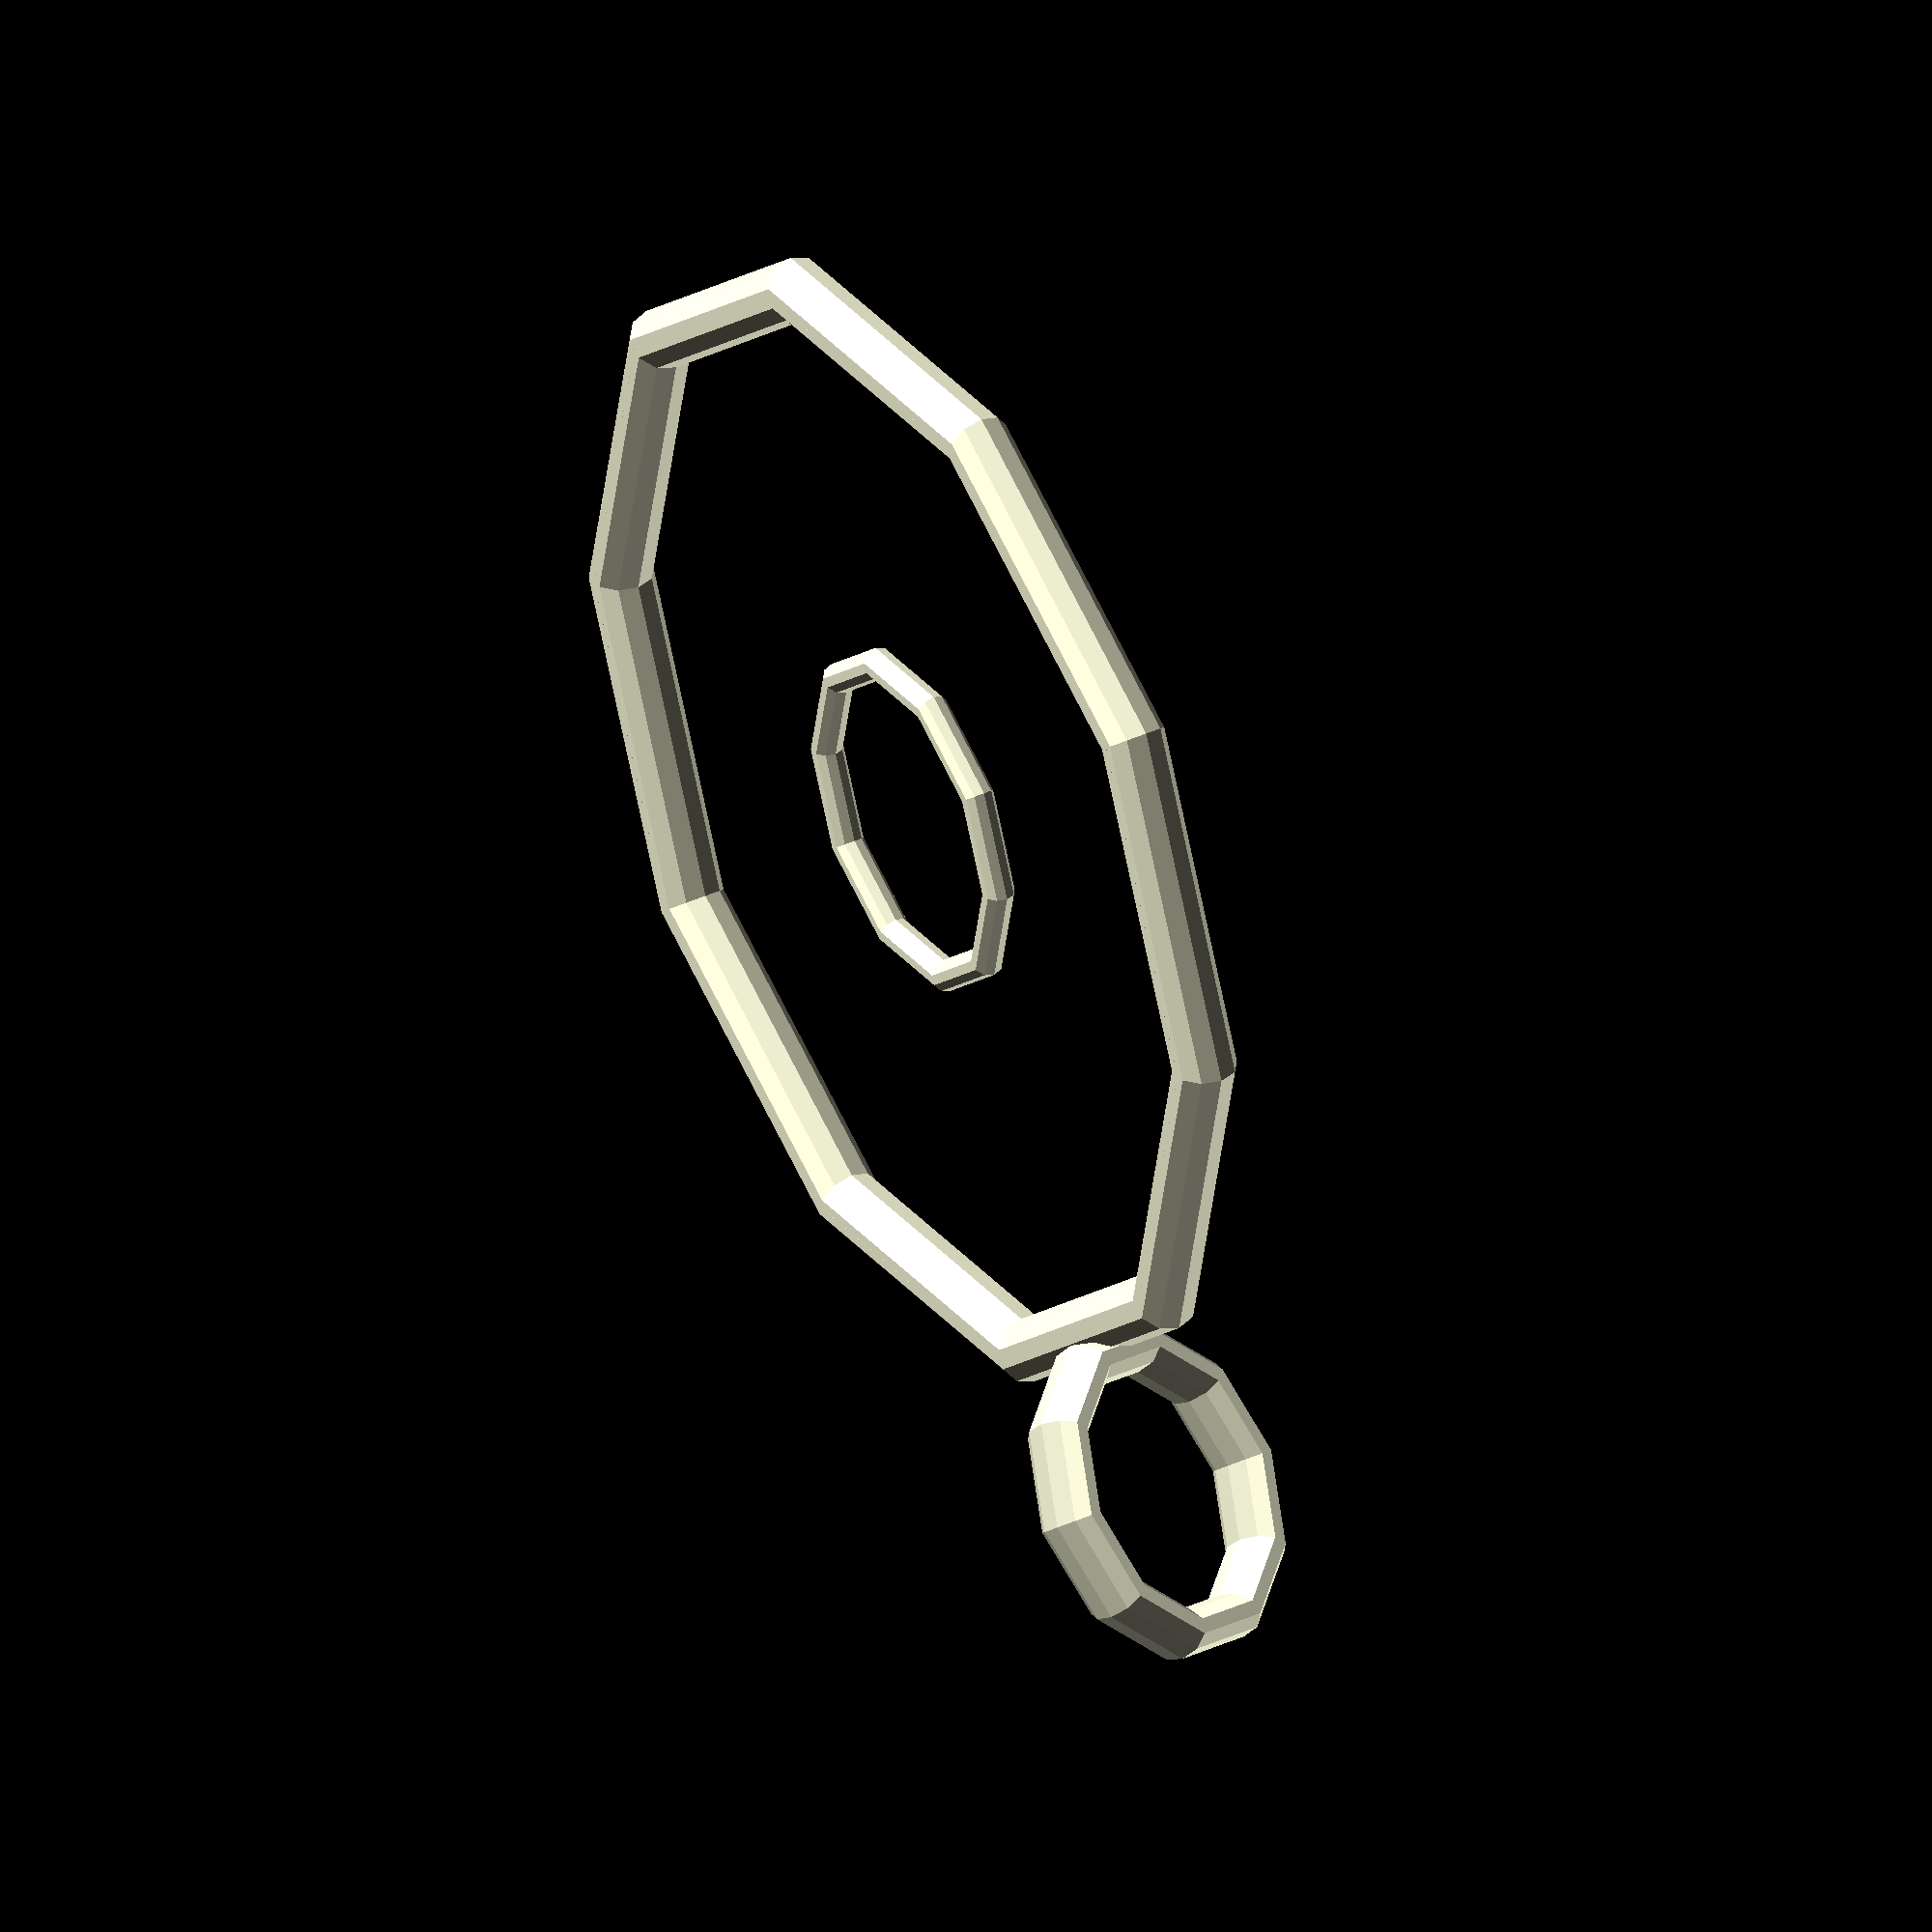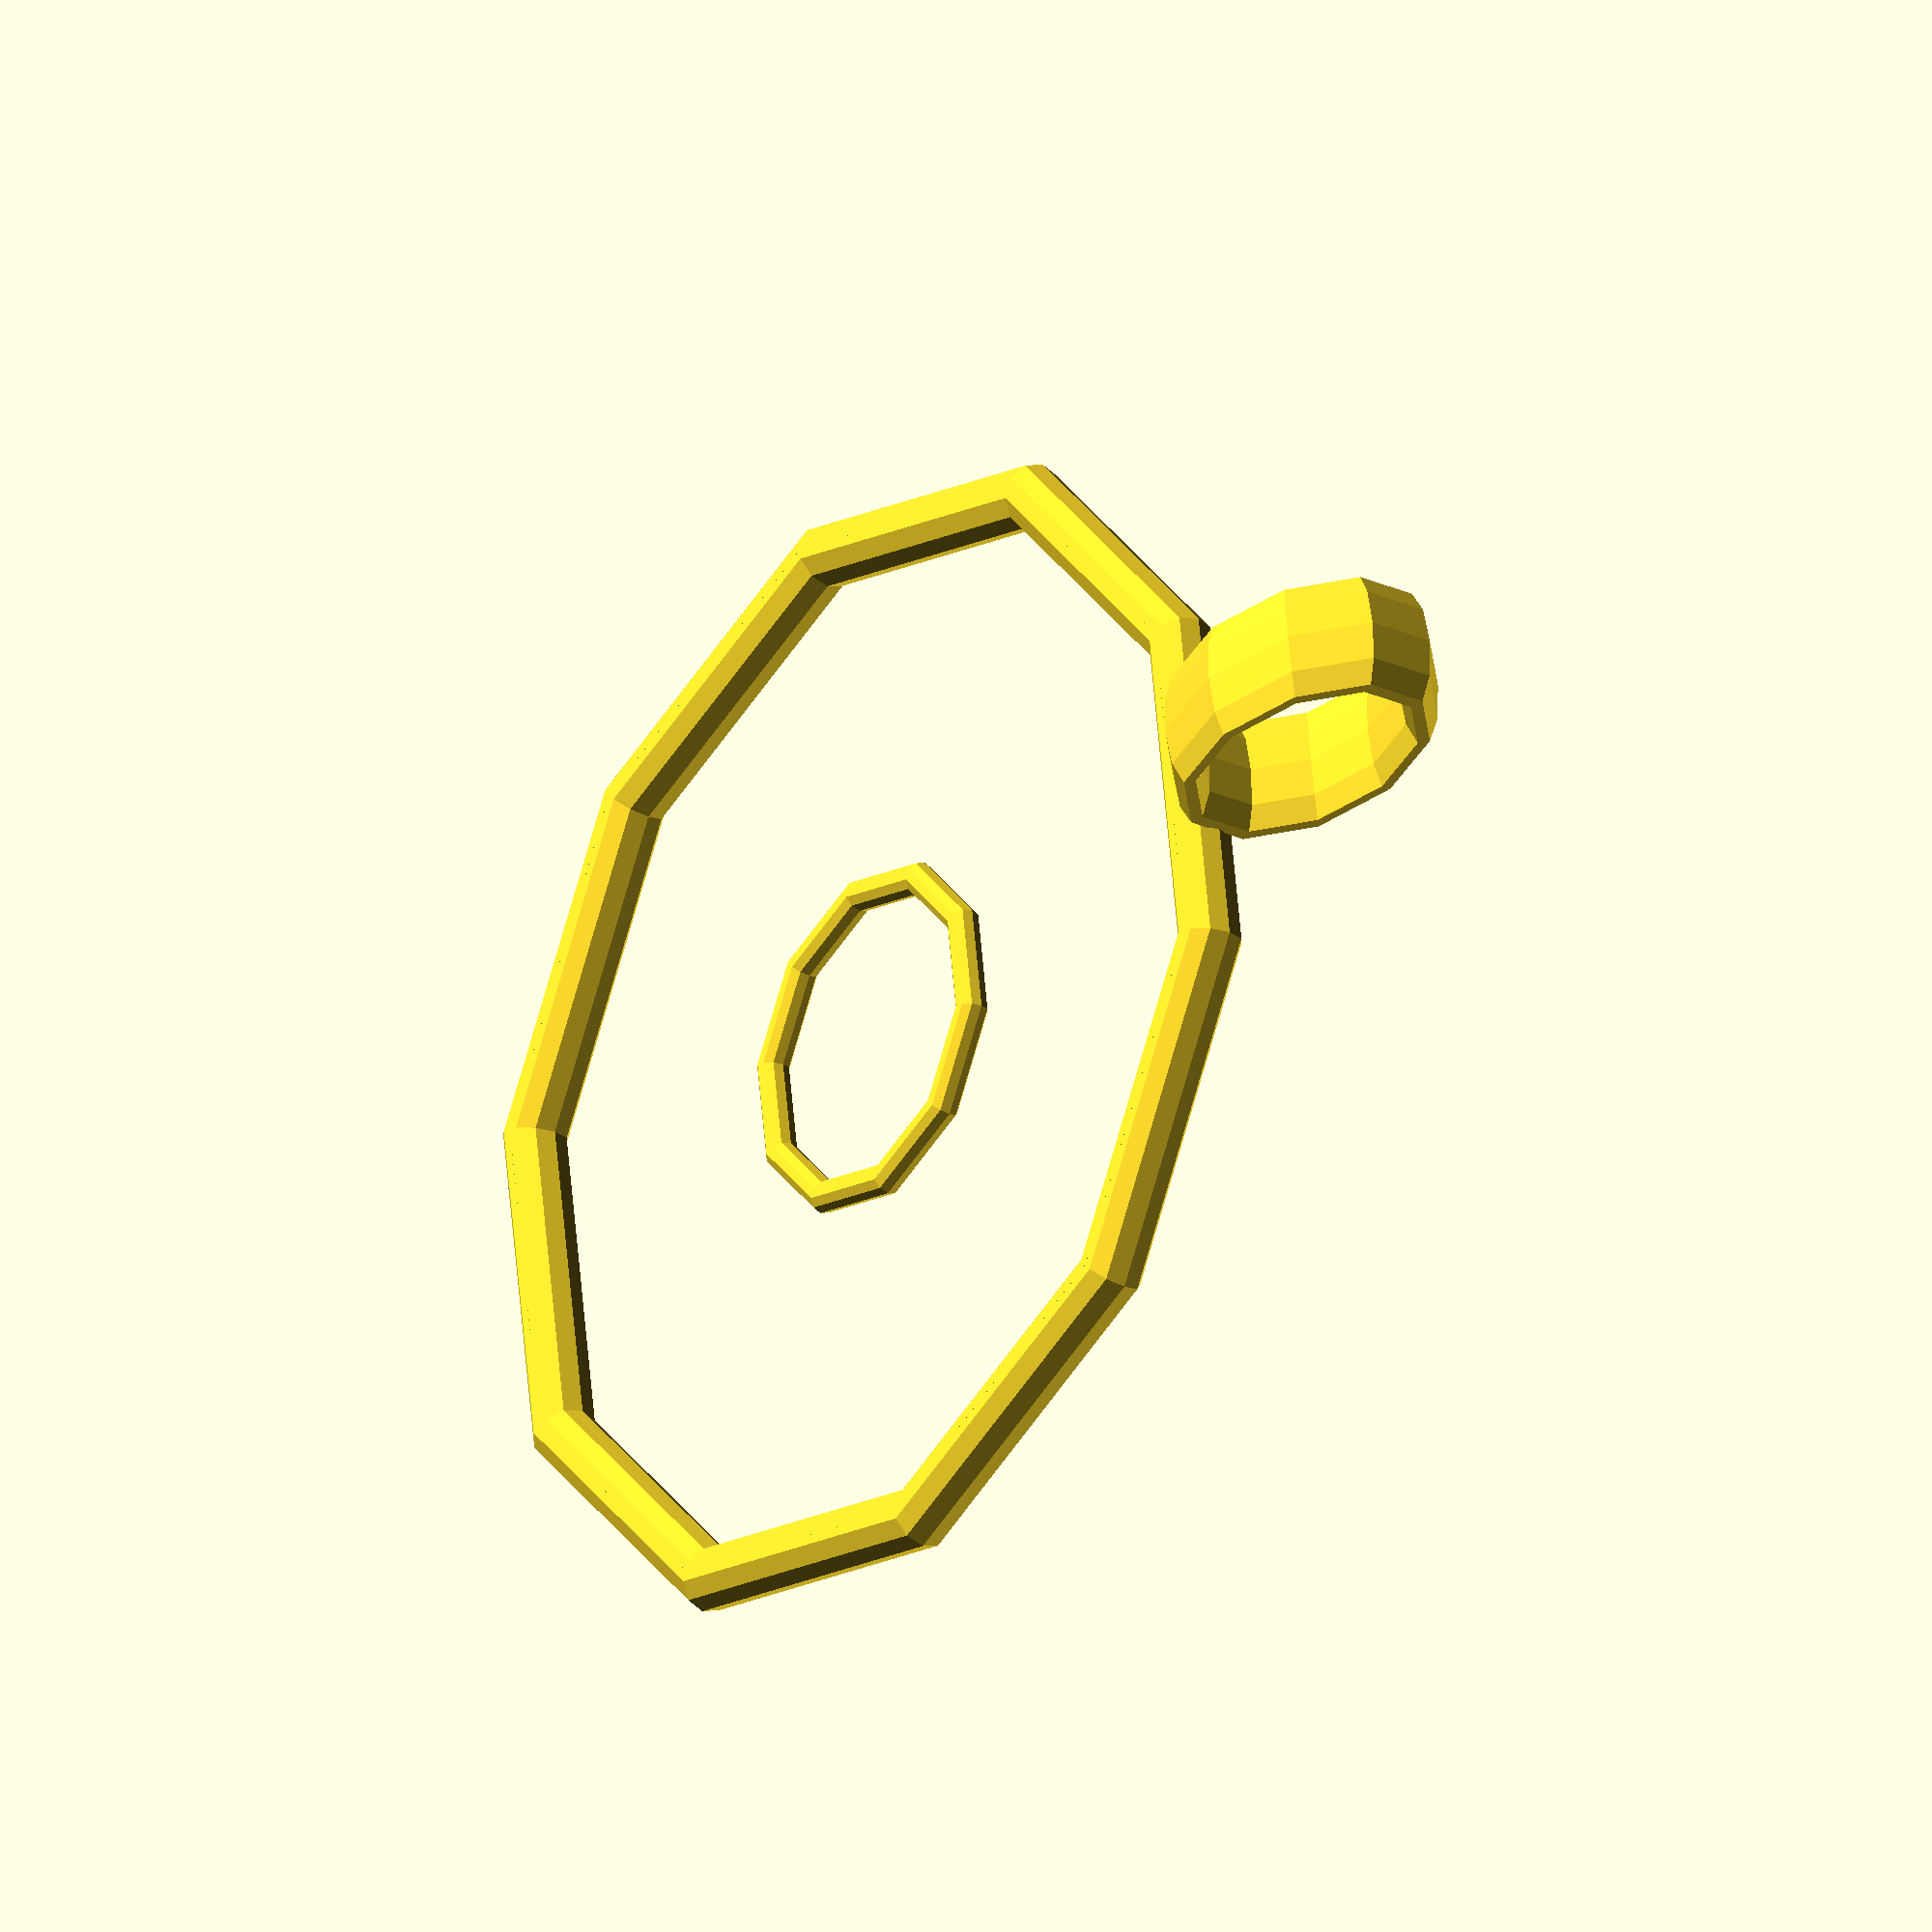
<openscad>
// preview[view:south,tiLt:top]
/////////////////////////////////////////////////////////////////////////////////////////////
/*[General]*/
//**NOTICE ALL MESUREMENTS ARE IN MILLIMETERS**
//Lower Is Faster To Load, Higher Is Better To Print.
render_quality=10;//[10:60]
//Pushes all rings down to the print bed
flaten_to_bed="yes";//[no:yes]
/////////////////////////////////////////////////////////////////////////////////////////////
/*[Attachment Loop Control]*/
thickness_of_loop=1;
stretch_amount_for_loop=1.5;
front_edge_width_of_loop=4;
front_to_back_of_loop=3;
orientation_of_loop="vertical";//[horizontal,vertical]
/////////////////////////////////////////////////////////////////////////////////////////////
/*[Outer Rings]*/
number_of_outer_rings=1;//[1,2,3,4,5,6,7,8,9,10,11,12]
inner_rings_rotate_with_outer_ring_1="no";//[no,yes]
thickness_of_outer_ring_1=2;//[1:20]
radius_of_outer_ring_1=18;//[1:100]
y_shift_of_outer_ring_1=0;//[-100:100]
symmetries_of_outer_ring_1=1;//[1:36]
//Do Not Touch. Be Forewarned This WILL Misalign The Loop
twist_percent_for_outer_ring_1=0;
inner_rings_rotate_with_outer_ring_2="no";//[no,yes]
thickness_of_outer_ring_2=2;//[1:20]
radius_of_outer_ring_2=18;//[1:100]
y_shift_of_outer_ring_2=0;//[[-100:100]
symmetries_of_outer_ring_2=1;//[1:36]
twist_percent_for_outer_ring_2=0;
inner_rings_rotate_with_outer_ring_3="no";//[no,yes]
thickness_of_outer_ring_3=2;//[1:20]
radius_of_outer_ring_3=18;//[1:100]
y_shift_of_outer_ring_3=0;//[-100:100]
symmetries_of_outer_ring_3=1;//[1:36]
twist_percent_for_outer_ring_3=0;
inner_rings_rotate_with_outer_ring_4="no";//[no,yes]
thickness_of_outer_ring_4=2;//[1:20]
radius_of_outer_ring_4=18;//[1:100]
y_shift_of_outer_ring_4=0;//[-100:100]
symmetries_of_outer_ring_4=1;//[1:36]
twist_percent_for_outer_ring_4=0;
inner_rings_rotate_with_outer_ring_5="no";//[no,yes]
thickness_of_outer_ring_5=2;//[1:20]
radius_of_outer_ring_5=18;//[1:100]
y_shift_of_outer_ring_5=0;//[-100:100]
symmetries_of_outer_ring_5=1;//[1:36]
twist_percent_for_outer_ring_5=0;
inner_rings_rotate_with_outer_ring_6="no";//[no,yes]
thickness_of_outer_ring_6=2;//[1:20]
radius_of_outer_ring_6=18;//[1:100]
y_shift_of_outer_ring_6=0;//[-100:100]
symmetries_of_outer_ring_6=1;//[1:36]
twist_percent_for_outer_ring_6=0;
inner_rings_rotate_with_outer_ring_7="no";//[no,yes]
thickness_of_outer_ring_7=2;//[1:20]
radius_of_outer_ring_7=18;//[1:100]
y_shift_of_outer_ring_7=0;//[-100:100]
symmetries_of_outer_ring_7=1;//[1:36]
twist_percent_for_outer_ring_7=0;
inner_rings_rotate_with_outer_ring_8="no";//[no,yes]
thickness_of_outer_ring_8=2;//[1:20]
radius_of_outer_ring_8=18;//[1:100]
y_shift_of_outer_ring_8=0;//[-100:100]
symmetries_of_outer_ring_8=1;//[1:36]
twist_percent_for_outer_ring_8=0;
inner_rings_rotate_with_outer_ring_9="no";//[no,yes]
thickness_of_outer_ring_9=2;//[1:20]
radius_of_outer_ring_9=18;//[1:100]
y_shift_of_outer_ring_9=0;//[-100:100]
symmetries_of_outer_ring_9=1;//[1:36]
twist_percent_for_outer_ring_9=0;
inner_rings_rotate_with_outer_ring_10="no";//[no,yes]
thickness_of_outer_ring_10=2;//[1:20]
radius_of_outer_ring_10=18;//[1:100]
y_shift_of_outer_ring_10=0;//[-100:100]
symmetries_of_outer_ring_10=1;//[1:36]
twist_percent_for_outer_ring_10=0;
inner_rings_rotate_with_outer_ring_11="no";//[no,yes]
thickness_of_outer_ring_11=2;//[1:20]
radius_of_outer_ring_11=18;//[1:100]
y_shift_of_outer_ring_11=0;//[-100:100]
symmetries_of_outer_ring_11=1;//[1:36]
twist_percent_for_outer_ring_11=0;
inner_rings_rotate_with_outer_ring_12="no";//[no,yes]
thickness_of_outer_ring_12=2;//[1:20]
radius_of_outer_ring_12=18;//[1:100]
y_shift_of_outer_ring_12=0;//[-100:100]
symmetries_of_outer_ring_12=1;//[1:36]
twist_percent_for_outer_ring_12=0;
/////////////////////////////////////////////////////////////////////////////////////////////
/*[Outer Ring 1]*/
number_of_inner_ring_layers_in_ring_1=1;//[1,2,3,4,5,6,7,8,9,10]
radius_of_inner_rings_in_ring_1_layer_1=5;
thickness_of_inner_rings_in_ring_1_layer_1=1;
y_shift_of_inner_rings_in_ring_1_layer_1=0;
symmetries_of_inner_rings_in_ring_1_layer_1=1;//[1:36]
twist_percent_of_inner_rings_in_ring_1_layer_1=0;//[1:100]
radius_of_inner_rings_in_ring_1_layer_2=5;
thickness_of_inner_rings_in_ring_1_layer_2=1;
y_shift_of_inner_rings_in_ring_1_layer_2=0;
symmetries_of_inner_rings_in_ring_1_layer_2=1;//[1:36]
twist_percent_of_inner_rings_in_ring_1_layer_2=0;//[1:100]
radius_of_inner_rings_in_ring_1_layer_3=5;
thickness_of_inner_rings_in_ring_1_layer_3=1;
y_shift_of_inner_rings_in_ring_1_layer_3=0;
symmetries_of_inner_rings_in_ring_1_layer_3=1;//[1:36]
twist_percent_of_inner_rings_in_ring_1_layer_3=0;//[1:100]
radius_of_inner_rings_in_ring_1_layer_4=5;
thickness_of_inner_rings_in_ring_1_layer_4=1;
y_shift_of_inner_rings_in_ring_1_layer_4=0;
symmetries_of_inner_rings_in_ring_1_layer_4=1;//[1:36]
twist_percent_of_inner_rings_in_ring_1_layer_4=0;//[1:100]
radius_of_inner_rings_in_ring_1_layer_5=5;
thickness_of_inner_rings_in_ring_1_layer_5=1;
y_shift_of_inner_rings_in_ring_1_layer_5=0;
symmetries_of_inner_rings_in_ring_1_layer_5=1;//[1:36]
twist_percent_of_inner_rings_in_ring_1_layer_5=0;//[1:100]
radius_of_inner_rings_in_ring_1_layer_6=5;
thickness_of_inner_rings_in_ring_1_layer_6=1;
y_shift_of_inner_rings_in_ring_1_layer_6=0;
symmetries_of_inner_rings_in_ring_1_layer_6=1;//[1:36]
twist_percent_of_inner_rings_in_ring_1_layer_6=0;//[1:100]
radius_of_inner_rings_in_ring_1_layer_7=5;
thickness_of_inner_rings_in_ring_1_layer_7=1;
y_shift_of_inner_rings_in_ring_1_layer_7=0;
symmetries_of_inner_rings_in_ring_1_layer_7=1;//[1:36]
twist_percent_of_inner_rings_in_ring_1_layer_7=0;//[1:100]
radius_of_inner_rings_in_ring_1_layer_8=5;
thickness_of_inner_rings_in_ring_1_layer_8=1;
y_shift_of_inner_rings_in_ring_1_layer_8=0;
symmetries_of_inner_rings_in_ring_1_layer_8=1;//[1:36]
twist_percent_of_inner_rings_in_ring_1_layer_8=0;//[1:100]
radius_of_inner_rings_in_ring_1_layer_9=5;
thickness_of_inner_rings_in_ring_1_layer_9=1;
y_shift_of_inner_rings_in_ring_1_layer_9=0;
symmetries_of_inner_rings_in_ring_1_layer_9=1;//[1:36]
twist_percent_of_inner_rings_in_ring_1_layer_9=0;//[1:100]
radius_of_inner_rings_in_ring_1_layer_10=5;
thickness_of_inner_rings_in_ring_1_layer_10=1;
y_shift_of_inner_rings_in_ring_1_layer_10=0;
symmetries_of_inner_rings_in_ring_1_layer_10=1;//[1:36]
twist_percent_of_inner_rings_in_ring_1_layer_10=0;//[1:100]
/////////////////////////////////////////////////////////////////////////////////////////////
/*[Outer Ring 2]*/
number_of_inner_ring_layers_in_ring_2=1;//[1,2,3,4,5,6,7,8,9,10]
radius_of_inner_rings_in_ring_2_layer_1=5;
thickness_of_inner_rings_in_ring_2_layer_1=1;
y_shift_of_inner_rings_in_ring_2_layer_1=0;
symmetries_of_inner_rings_in_ring_2_layer_1=1;//[1:36]
twist_percent_of_inner_rings_in_ring_2_layer_1=0;//[1:100]
radius_of_inner_rings_in_ring_2_layer_2=5;
thickness_of_inner_rings_in_ring_2_layer_2=1;
y_shift_of_inner_rings_in_ring_2_layer_2=0;
symmetries_of_inner_rings_in_ring_2_layer_2=4;//[1:36]
twist_percent_of_inner_rings_in_ring_2_layer_2=0;//[1:100]
radius_of_inner_rings_in_ring_2_layer_3=5;
thickness_of_inner_rings_in_ring_2_layer_3=1;
y_shift_of_inner_rings_in_ring_2_layer_3=0;
symmetries_of_inner_rings_in_ring_2_layer_3=1;//[1:36]
twist_percent_of_inner_rings_in_ring_2_layer_3=0;//[1:100]
radius_of_inner_rings_in_ring_2_layer_4=5;
thickness_of_inner_rings_in_ring_2_layer_4=1;
y_shift_of_inner_rings_in_ring_2_layer_4=0;
symmetries_of_inner_rings_in_ring_2_layer_4=1;//[1:36]
twist_percent_of_inner_rings_in_ring_2_layer_4=0;//[1:100]
radius_of_inner_rings_in_ring_2_layer_5=5;
thickness_of_inner_rings_in_ring_2_layer_5=1;
y_shift_of_inner_rings_in_ring_2_layer_5=0;
symmetries_of_inner_rings_in_ring_2_layer_5=1;//[1:36]
twist_percent_of_inner_rings_in_ring_2_layer_5=0;//[1:100]
radius_of_inner_rings_in_ring_2_layer_6=5;
thickness_of_inner_rings_in_ring_2_layer_6=1;
y_shift_of_inner_rings_in_ring_2_layer_6=0;
symmetries_of_inner_rings_in_ring_2_layer_6=1;//[1:36]
twist_percent_of_inner_rings_in_ring_2_layer_6=0;//[1:100]
radius_of_inner_rings_in_ring_2_layer_7=5;
thickness_of_inner_rings_in_ring_2_layer_7=1;
y_shift_of_inner_rings_in_ring_2_layer_7=0;
symmetries_of_inner_rings_in_ring_2_layer_7=1;//[1:36]
twist_percent_of_inner_rings_in_ring_2_layer_7=0;//[1:100]
radius_of_inner_rings_in_ring_2_layer_8=5;
thickness_of_inner_rings_in_ring_2_layer_8=1;
y_shift_of_inner_rings_in_ring_2_layer_8=0;
symmetries_of_inner_rings_in_ring_2_layer_8=1;//[1:36]
twist_percent_of_inner_rings_in_ring_2_layer_8=0;//[1:100]
radius_of_inner_rings_in_ring_2_layer_9=5;
thickness_of_inner_rings_in_ring_2_layer_9=1;
y_shift_of_inner_rings_in_ring_2_layer_9=0;
symmetries_of_inner_rings_in_ring_2_layer_9=1;//[1:36]
twist_percent_of_inner_rings_in_ring_2_layer_9=0;//[1:100]
radius_of_inner_rings_in_ring_2_layer_10=5;
thickness_of_inner_rings_in_ring_2_layer_10=1;
y_shift_of_inner_rings_in_ring_2_layer_10=0;
symmetries_of_inner_rings_in_ring_2_layer_10=1;//[1:36]
twist_percent_of_inner_rings_in_ring_2_layer_10=0;//[1:100]
/////////////////////////////////////////////////////////////////////////////////////////////
/*[Outer Ring 3]*/
number_of_inner_ring_layers_in_ring_3=1;//[1,2,3,4,5,6,7,8,9,10]
radius_of_inner_rings_in_ring_3_layer_1=5;
thickness_of_inner_rings_in_ring_3_layer_1=1;
y_shift_of_inner_rings_in_ring_3_layer_1=0;
symmetries_of_inner_rings_in_ring_3_layer_1=1;//[1:36]
twist_percent_of_inner_rings_in_ring_3_layer_1=0;//[1:100]
radius_of_inner_rings_in_ring_3_layer_2=5;
thickness_of_inner_rings_in_ring_3_layer_2=1;
y_shift_of_inner_rings_in_ring_3_layer_2=0;
symmetries_of_inner_rings_in_ring_3_layer_2=1;//[1:36]
twist_percent_of_inner_rings_in_ring_3_layer_2=0;//[1:100]
radius_of_inner_rings_in_ring_3_layer_3=5;
thickness_of_inner_rings_in_ring_3_layer_3=1;
y_shift_of_inner_rings_in_ring_3_layer_3=0;
symmetries_of_inner_rings_in_ring_3_layer_3=1;//[1:36]
twist_percent_of_inner_rings_in_ring_3_layer_3=0;//[1:100]
radius_of_inner_rings_in_ring_3_layer_4=5;
thickness_of_inner_rings_in_ring_3_layer_4=1;
y_shift_of_inner_rings_in_ring_3_layer_4=0;
symmetries_of_inner_rings_in_ring_3_layer_4=1;//[1:36]
twist_percent_of_inner_rings_in_ring_3_layer_4=0;//[1:100]
radius_of_inner_rings_in_ring_3_layer_5=5;
thickness_of_inner_rings_in_ring_3_layer_5=1;
y_shift_of_inner_rings_in_ring_3_layer_5=0;
symmetries_of_inner_rings_in_ring_3_layer_5=1;//[1:36]
twist_percent_of_inner_rings_in_ring_3_layer_5=0;//[1:100]
radius_of_inner_rings_in_ring_3_layer_6=5;
thickness_of_inner_rings_in_ring_3_layer_6=1;
y_shift_of_inner_rings_in_ring_3_layer_6=0;
symmetries_of_inner_rings_in_ring_3_layer_6=1;//[1:36]
twist_percent_of_inner_rings_in_ring_3_layer_6=0;//[1:100]
radius_of_inner_rings_in_ring_3_layer_7=5;
thickness_of_inner_rings_in_ring_3_layer_7=1;
y_shift_of_inner_rings_in_ring_3_layer_7=0;
symmetries_of_inner_rings_in_ring_3_layer_7=1;//[1:36]
twist_percent_of_inner_rings_in_ring_3_layer_7=0;//[1:100]
radius_of_inner_rings_in_ring_3_layer_8=5;
thickness_of_inner_rings_in_ring_3_layer_8=1;
y_shift_of_inner_rings_in_ring_3_layer_8=0;
symmetries_of_inner_rings_in_ring_3_layer_8=1;//[1:36]
twist_percent_of_inner_rings_in_ring_3_layer_8=0;//[1:100]
radius_of_inner_rings_in_ring_3_layer_9=5;
thickness_of_inner_rings_in_ring_3_layer_9=1;
y_shift_of_inner_rings_in_ring_3_layer_9=0;
symmetries_of_inner_rings_in_ring_3_layer_9=1;//[1:36]
twist_percent_of_inner_rings_in_ring_3_layer_9=0;//[1:100]
radius_of_inner_rings_in_ring_3_layer_10=5;
thickness_of_inner_rings_in_ring_3_layer_10=1;
y_shift_of_inner_rings_in_ring_3_layer_10=0;
symmetries_of_inner_rings_in_ring_3_layer_10=1;//[1:36]
twist_percent_of_inner_rings_in_ring_3_layer_10=0;//[1:100]
/////////////////////////////////////////////////////////////////////////////////////////////
/*[Outer Ring 4]*/
number_of_inner_ring_layers_in_ring_4=1;//[1,2,3,4,5,6,7,8,9,10]
radius_of_inner_rings_in_ring_4_layer_1=5;
thickness_of_inner_rings_in_ring_4_layer_1=1;
y_shift_of_inner_rings_in_ring_4_layer_1=0;
symmetries_of_inner_rings_in_ring_4_layer_1=1;//[1:36]
twist_percent_of_inner_rings_in_ring_4_layer_1=0;//[1:100]
radius_of_inner_rings_in_ring_4_layer_2=5;
thickness_of_inner_rings_in_ring_4_layer_2=1;
y_shift_of_inner_rings_in_ring_4_layer_2=0;
symmetries_of_inner_rings_in_ring_4_layer_2=1;//[1:36]
twist_percent_of_inner_rings_in_ring_4_layer_2=0;//[1:100]
radius_of_inner_rings_in_ring_4_layer_3=5;
thickness_of_inner_rings_in_ring_4_layer_3=1;
y_shift_of_inner_rings_in_ring_4_layer_3=0;
symmetries_of_inner_rings_in_ring_4_layer_3=1;//[1:36]
twist_percent_of_inner_rings_in_ring_4_layer_3=0;//[1:100]
radius_of_inner_rings_in_ring_4_layer_4=5;
thickness_of_inner_rings_in_ring_4_layer_4=1;
y_shift_of_inner_rings_in_ring_4_layer_4=0;
symmetries_of_inner_rings_in_ring_4_layer_4=1;//[1:36]
twist_percent_of_inner_rings_in_ring_4_layer_4=0;//[1:100]
radius_of_inner_rings_in_ring_4_layer_5=5;
thickness_of_inner_rings_in_ring_4_layer_5=1;
y_shift_of_inner_rings_in_ring_4_layer_5=0;
symmetries_of_inner_rings_in_ring_4_layer_5=1;//[1:36]
twist_percent_of_inner_rings_in_ring_4_layer_5=0;//[1:100]
radius_of_inner_rings_in_ring_4_layer_6=5;
thickness_of_inner_rings_in_ring_4_layer_6=1;
y_shift_of_inner_rings_in_ring_4_layer_6=0;
symmetries_of_inner_rings_in_ring_4_layer_6=1;//[1:36]
twist_percent_of_inner_rings_in_ring_4_layer_6=0;//[1:100]
radius_of_inner_rings_in_ring_4_layer_7=5;
thickness_of_inner_rings_in_ring_4_layer_7=1;
y_shift_of_inner_rings_in_ring_4_layer_7=0;
symmetries_of_inner_rings_in_ring_4_layer_7=1;//[1:36]
twist_percent_of_inner_rings_in_ring_4_layer_7=0;//[1:100]
radius_of_inner_rings_in_ring_4_layer_8=5;
thickness_of_inner_rings_in_ring_4_layer_8=1;
y_shift_of_inner_rings_in_ring_4_layer_8=0;
symmetries_of_inner_rings_in_ring_4_layer_8=1;//[1:36]
twist_percent_of_inner_rings_in_ring_4_layer_8=0;//[1:100]
radius_of_inner_rings_in_ring_4_layer_9=5;
thickness_of_inner_rings_in_ring_4_layer_9=1;
y_shift_of_inner_rings_in_ring_4_layer_9=0;
symmetries_of_inner_rings_in_ring_4_layer_9=1;//[1:36]
twist_percent_of_inner_rings_in_ring_4_layer_9=0;//[1:100]
radius_of_inner_rings_in_ring_4_layer_10=5;
thickness_of_inner_rings_in_ring_4_layer_10=1;
y_shift_of_inner_rings_in_ring_4_layer_10=0;
symmetries_of_inner_rings_in_ring_4_layer_10=1;//[1:36]
twist_percent_of_inner_rings_in_ring_4_layer_10=0;//[1:100]
/////////////////////////////////////////////////////////////////////////////////////////////
/*[Outer Ring 5]*/
number_of_inner_ring_layers_in_ring_5=1;//[1,2,3,4,5,6,7,8,9,10]
radius_of_inner_rings_in_ring_5_layer_1=5;
thickness_of_inner_rings_in_ring_5_layer_1=1;
y_shift_of_inner_rings_in_ring_5_layer_1=0;
symmetries_of_inner_rings_in_ring_5_layer_1=1;//[1:36]
twist_percent_of_inner_rings_in_ring_5_layer_1=0;//[1:100]
radius_of_inner_rings_in_ring_5_layer_2=5;
thickness_of_inner_rings_in_ring_5_layer_2=1;
y_shift_of_inner_rings_in_ring_5_layer_2=0;
symmetries_of_inner_rings_in_ring_5_layer_2=1;//[1:36]
twist_percent_of_inner_rings_in_ring_5_layer_2=0;//[1:100]
radius_of_inner_rings_in_ring_5_layer_3=5;
thickness_of_inner_rings_in_ring_5_layer_3=1;
y_shift_of_inner_rings_in_ring_5_layer_3=0;
symmetries_of_inner_rings_in_ring_5_layer_3=1;//[1:36]
twist_percent_of_inner_rings_in_ring_5_layer_3=0;//[1:100]
radius_of_inner_rings_in_ring_5_layer_4=5;
thickness_of_inner_rings_in_ring_5_layer_4=1;
y_shift_of_inner_rings_in_ring_5_layer_4=0;
symmetries_of_inner_rings_in_ring_5_layer_4=1;//[1:36]
twist_percent_of_inner_rings_in_ring_5_layer_4=0;//[1:100]
radius_of_inner_rings_in_ring_5_layer_5=5;
thickness_of_inner_rings_in_ring_5_layer_5=1;
y_shift_of_inner_rings_in_ring_5_layer_5=0;
symmetries_of_inner_rings_in_ring_5_layer_5=1;//[1:36]
twist_percent_of_inner_rings_in_ring_5_layer_5=0;//[1:100]
radius_of_inner_rings_in_ring_5_layer_6=5;
thickness_of_inner_rings_in_ring_5_layer_6=1;
y_shift_of_inner_rings_in_ring_5_layer_6=0;
symmetries_of_inner_rings_in_ring_5_layer_6=1;//[1:36]
twist_percent_of_inner_rings_in_ring_5_layer_6=0;//[1:100]
radius_of_inner_rings_in_ring_5_layer_7=5;
thickness_of_inner_rings_in_ring_5_layer_7=1;
y_shift_of_inner_rings_in_ring_5_layer_7=0;
symmetries_of_inner_rings_in_ring_5_layer_7=1;//[1:36]
twist_percent_of_inner_rings_in_ring_5_layer_7=0;//[1:100]
radius_of_inner_rings_in_ring_5_layer_8=5;
thickness_of_inner_rings_in_ring_5_layer_8=1;
y_shift_of_inner_rings_in_ring_5_layer_8=0;
symmetries_of_inner_rings_in_ring_5_layer_8=1;//[1:36]
twist_percent_of_inner_rings_in_ring_5_layer_8=0;//[1:100]
radius_of_inner_rings_in_ring_5_layer_9=5;
thickness_of_inner_rings_in_ring_5_layer_9=1;
y_shift_of_inner_rings_in_ring_5_layer_9=0;
symmetries_of_inner_rings_in_ring_5_layer_9=1;//[1:36]
twist_percent_of_inner_rings_in_ring_5_layer_9=0;//[1:100]
radius_of_inner_rings_in_ring_5_layer_10=5;
thickness_of_inner_rings_in_ring_5_layer_10=1;
y_shift_of_inner_rings_in_ring_5_layer_10=0;
symmetries_of_inner_rings_in_ring_5_layer_10=1;//[1:36]
twist_percent_of_inner_rings_in_ring_5_layer_10=0;//[1:100]
/////////////////////////////////////////////////////////////////////////////////////////////
/*[Outer Ring 6]*/
number_of_inner_ring_layers_in_ring_6=1;//[1,2,3,4,5,6,7,8,9,10]
radius_of_inner_rings_in_ring_6_layer_1=5;
thickness_of_inner_rings_in_ring_6_layer_1=1;
y_shift_of_inner_rings_in_ring_6_layer_1=0;
symmetries_of_inner_rings_in_ring_6_layer_1=1;//[1:36]
twist_percent_of_inner_rings_in_ring_6_layer_1=0;//[1:100]
radius_of_inner_rings_in_ring_6_layer_2=5;
thickness_of_inner_rings_in_ring_6_layer_2=1;
y_shift_of_inner_rings_in_ring_6_layer_2=0;
symmetries_of_inner_rings_in_ring_6_layer_2=1;//[1:36]
twist_percent_of_inner_rings_in_ring_6_layer_2=0;//[1:100]
radius_of_inner_rings_in_ring_6_layer_3=5;
thickness_of_inner_rings_in_ring_6_layer_3=1;
y_shift_of_inner_rings_in_ring_6_layer_3=0;
symmetries_of_inner_rings_in_ring_6_layer_3=1;//[1:36]
twist_percent_of_inner_rings_in_ring_6_layer_3=0;//[1:100]
radius_of_inner_rings_in_ring_6_layer_4=5;
thickness_of_inner_rings_in_ring_6_layer_4=1;
y_shift_of_inner_rings_in_ring_6_layer_4=0;
symmetries_of_inner_rings_in_ring_6_layer_4=1;//[1:36]
twist_percent_of_inner_rings_in_ring_6_layer_4=0;//[1:100]
radius_of_inner_rings_in_ring_6_layer_5=5;
thickness_of_inner_rings_in_ring_6_layer_5=1;
y_shift_of_inner_rings_in_ring_6_layer_5=0;
symmetries_of_inner_rings_in_ring_6_layer_5=1;//[1:36]
twist_percent_of_inner_rings_in_ring_6_layer_5=0;//[1:100]
radius_of_inner_rings_in_ring_6_layer_6=5;
thickness_of_inner_rings_in_ring_6_layer_6=1;
y_shift_of_inner_rings_in_ring_6_layer_6=0;
symmetries_of_inner_rings_in_ring_6_layer_6=1;//[1:36]
twist_percent_of_inner_rings_in_ring_6_layer_6=0;//[1:100]
radius_of_inner_rings_in_ring_6_layer_7=5;
thickness_of_inner_rings_in_ring_6_layer_7=1;
y_shift_of_inner_rings_in_ring_6_layer_7=0;
symmetries_of_inner_rings_in_ring_6_layer_7=1;//[1:36]
twist_percent_of_inner_rings_in_ring_6_layer_7=0;//[1:100]
radius_of_inner_rings_in_ring_6_layer_8=5;
thickness_of_inner_rings_in_ring_6_layer_8=1;
y_shift_of_inner_rings_in_ring_6_layer_8=0;
symmetries_of_inner_rings_in_ring_6_layer_8=1;//[1:36]
twist_percent_of_inner_rings_in_ring_6_layer_8=0;//[1:100]
radius_of_inner_rings_in_ring_6_layer_9=5;
thickness_of_inner_rings_in_ring_6_layer_9=1;
y_shift_of_inner_rings_in_ring_6_layer_9=0;
symmetries_of_inner_rings_in_ring_6_layer_9=1;//[1:36]
twist_percent_of_inner_rings_in_ring_6_layer_9=0;//[1:100]
radius_of_inner_rings_in_ring_6_layer_10=5;
thickness_of_inner_rings_in_ring_6_layer_10=1;
y_shift_of_inner_rings_in_ring_6_layer_10=0;
symmetries_of_inner_rings_in_ring_6_layer_10=1;//[1:36]
twist_percent_of_inner_rings_in_ring_6_layer_10=0;//[1:100]
/////////////////////////////////////////////////////////////////////////////////////////////
/*[Outer Ring 7]*/
number_of_inner_ring_layers_in_ring_7=1;//[1,2,3,4,5,6,7,8,9,10]
radius_of_inner_rings_in_ring_7_layer_1=5;
thickness_of_inner_rings_in_ring_7_layer_1=1;
y_shift_of_inner_rings_in_ring_7_layer_1=0;
symmetries_of_inner_rings_in_ring_7_layer_1=1;//[1:36]
twist_percent_of_inner_rings_in_ring_7_layer_1=0;//[1:100]
radius_of_inner_rings_in_ring_7_layer_2=5;
thickness_of_inner_rings_in_ring_7_layer_2=1;
y_shift_of_inner_rings_in_ring_7_layer_2=0;
symmetries_of_inner_rings_in_ring_7_layer_2=1;//[1:36]
twist_percent_of_inner_rings_in_ring_7_layer_2=0;//[1:100]
radius_of_inner_rings_in_ring_7_layer_3=5;
thickness_of_inner_rings_in_ring_7_layer_3=1;
y_shift_of_inner_rings_in_ring_7_layer_3=0;
symmetries_of_inner_rings_in_ring_7_layer_3=1;//[1:36]
twist_percent_of_inner_rings_in_ring_7_layer_3=0;//[1:100]
radius_of_inner_rings_in_ring_7_layer_4=5;
thickness_of_inner_rings_in_ring_7_layer_4=1;
y_shift_of_inner_rings_in_ring_7_layer_4=0;
symmetries_of_inner_rings_in_ring_7_layer_4=1;//[1:36]
twist_percent_of_inner_rings_in_ring_7_layer_4=0;//[1:100]
radius_of_inner_rings_in_ring_7_layer_5=5;
thickness_of_inner_rings_in_ring_7_layer_5=1;
y_shift_of_inner_rings_in_ring_7_layer_5=0;
symmetries_of_inner_rings_in_ring_7_layer_5=1;//[1:36]
twist_percent_of_inner_rings_in_ring_7_layer_5=0;//[1:100]
radius_of_inner_rings_in_ring_7_layer_6=5;
thickness_of_inner_rings_in_ring_7_layer_6=1;
y_shift_of_inner_rings_in_ring_7_layer_6=0;
symmetries_of_inner_rings_in_ring_7_layer_6=1;//[1:36]
twist_percent_of_inner_rings_in_ring_7_layer_6=0;//[1:100]
radius_of_inner_rings_in_ring_7_layer_7=5;
thickness_of_inner_rings_in_ring_7_layer_7=1;
y_shift_of_inner_rings_in_ring_7_layer_7=0;
symmetries_of_inner_rings_in_ring_7_layer_7=1;//[1:36]
twist_percent_of_inner_rings_in_ring_7_layer_7=0;//[1:100]
radius_of_inner_rings_in_ring_7_layer_8=5;
thickness_of_inner_rings_in_ring_7_layer_8=1;
y_shift_of_inner_rings_in_ring_7_layer_8=0;
symmetries_of_inner_rings_in_ring_7_layer_8=1;//[1:36]
twist_percent_of_inner_rings_in_ring_7_layer_8=0;//[1:100]
radius_of_inner_rings_in_ring_7_layer_9=5;
thickness_of_inner_rings_in_ring_7_layer_9=1;
y_shift_of_inner_rings_in_ring_7_layer_9=0;
symmetries_of_inner_rings_in_ring_7_layer_9=1;//[1:36]
twist_percent_of_inner_rings_in_ring_7_layer_9=0;//[1:100]
radius_of_inner_rings_in_ring_7_layer_10=5;
thickness_of_inner_rings_in_ring_7_layer_10=1;
y_shift_of_inner_rings_in_ring_7_layer_10=0;
symmetries_of_inner_rings_in_ring_7_layer_10=1;//[1:36]
twist_percent_of_inner_rings_in_ring_7_layer_10=0;//[1:100]
/////////////////////////////////////////////////////////////////////////////////////////////
/*[Outer Ring 8]*/
number_of_inner_ring_layers_in_ring_8=1;//[1,2,3,4,5,6,7,8,9,10]
radius_of_inner_rings_in_ring_8_layer_1=5;
thickness_of_inner_rings_in_ring_8_layer_1=1;
y_shift_of_inner_rings_in_ring_8_layer_1=0;
symmetries_of_inner_rings_in_ring_8_layer_1=1;//[1:36]
twist_percent_of_inner_rings_in_ring_8_layer_1=0;//[1:100]
radius_of_inner_rings_in_ring_8_layer_2=1.5;
thickness_of_inner_rings_in_ring_8_layer_2=1;
y_shift_of_inner_rings_in_ring_8_layer_2=2.5;
symmetries_of_inner_rings_in_ring_8_layer_2=5;//[1:36]
twist_percent_of_inner_rings_in_ring_8_layer_2=0;//[1:100]
radius_of_inner_rings_in_ring_8_layer_3=2;
thickness_of_inner_rings_in_ring_8_layer_3=1;
y_shift_of_inner_rings_in_ring_8_layer_3=6;
symmetries_of_inner_rings_in_ring_8_layer_3=5;//[1:36]
twist_percent_of_inner_rings_in_ring_8_layer_3=0;//[1:100]
radius_of_inner_rings_in_ring_8_layer_4=2.5;
thickness_of_inner_rings_in_ring_8_layer_4=1;
y_shift_of_inner_rings_in_ring_8_layer_4=10.5;
symmetries_of_inner_rings_in_ring_8_layer_4=5;//[1:36]
twist_percent_of_inner_rings_in_ring_8_layer_4=0;//[1:100]
radius_of_inner_rings_in_ring_8_layer_5=3;
thickness_of_inner_rings_in_ring_8_layer_5=1;
y_shift_of_inner_rings_in_ring_8_layer_5=16;
symmetries_of_inner_rings_in_ring_8_layer_5=5;//[1:36]
twist_percent_of_inner_rings_in_ring_8_layer_5=0;//[1:100]
radius_of_inner_rings_in_ring_8_layer_6=4.5;
thickness_of_inner_rings_in_ring_8_layer_6=1;
y_shift_of_inner_rings_in_ring_8_layer_6=8.5;
symmetries_of_inner_rings_in_ring_8_layer_6=5;//[1:36]
twist_percent_of_inner_rings_in_ring_8_layer_6=0;//[1:100]
radius_of_inner_rings_in_ring_8_layer_7=5;
thickness_of_inner_rings_in_ring_8_layer_7=1;
y_shift_of_inner_rings_in_ring_8_layer_7=0;
symmetries_of_inner_rings_in_ring_8_layer_7=1;//[1:36]
twist_percent_of_inner_rings_in_ring_8_layer_7=0;//[1:100]
radius_of_inner_rings_in_ring_8_layer_8=5;
thickness_of_inner_rings_in_ring_8_layer_8=1;
y_shift_of_inner_rings_in_ring_8_layer_8=0;
symmetries_of_inner_rings_in_ring_8_layer_8=1;//[1:36]
twist_percent_of_inner_rings_in_ring_8_layer_8=0;//[1:100]
radius_of_inner_rings_in_ring_8_layer_9=5;
thickness_of_inner_rings_in_ring_8_layer_9=1;
y_shift_of_inner_rings_in_ring_8_layer_9=0;
symmetries_of_inner_rings_in_ring_8_layer_9=1;//[1:36]
twist_percent_of_inner_rings_in_ring_8_layer_9=0;//[1:100]
radius_of_inner_rings_in_ring_8_layer_10=5;
thickness_of_inner_rings_in_ring_8_layer_10=1;
y_shift_of_inner_rings_in_ring_8_layer_10=0;
symmetries_of_inner_rings_in_ring_8_layer_10=1;//[1:36]
twist_percent_of_inner_rings_in_ring_8_layer_10=0;//[1:100]
/////////////////////////////////////////////////////////////////////////////////////////////
/*[Outer Ring 9]*/
number_of_inner_ring_layers_in_ring_9=1;//[1,2,3,4,5,6,7,8,9,10]
radius_of_inner_rings_in_ring_9_layer_1=5;
thickness_of_inner_rings_in_ring_9_layer_1=1;
y_shift_of_inner_rings_in_ring_9_layer_1=0;
symmetries_of_inner_rings_in_ring_9_layer_1=1;//[1:36]
twist_percent_of_inner_rings_in_ring_9_layer_1=0;//[1:100]
radius_of_inner_rings_in_ring_9_layer_2=5;
thickness_of_inner_rings_in_ring_9_layer_2=1;
y_shift_of_inner_rings_in_ring_9_layer_2=0;
symmetries_of_inner_rings_in_ring_9_layer_2=1;//[1:36]
twist_percent_of_inner_rings_in_ring_9_layer_2=0;//[1:100]
radius_of_inner_rings_in_ring_9_layer_3=5;
thickness_of_inner_rings_in_ring_9_layer_3=1;
y_shift_of_inner_rings_in_ring_9_layer_3=0;
symmetries_of_inner_rings_in_ring_9_layer_3=1;//[1:36]
twist_percent_of_inner_rings_in_ring_9_layer_3=0;//[1:100]
radius_of_inner_rings_in_ring_9_layer_4=5;
thickness_of_inner_rings_in_ring_9_layer_4=1;
y_shift_of_inner_rings_in_ring_9_layer_4=0;
symmetries_of_inner_rings_in_ring_9_layer_4=1;//[1:36]
twist_percent_of_inner_rings_in_ring_9_layer_4=0;//[1:100]
radius_of_inner_rings_in_ring_9_layer_5=5;
thickness_of_inner_rings_in_ring_9_layer_5=1;
y_shift_of_inner_rings_in_ring_9_layer_5=0;
symmetries_of_inner_rings_in_ring_9_layer_5=1;//[1:36]
twist_percent_of_inner_rings_in_ring_9_layer_5=0;//[1:100]
radius_of_inner_rings_in_ring_9_layer_6=5;
thickness_of_inner_rings_in_ring_9_layer_6=1;
y_shift_of_inner_rings_in_ring_9_layer_6=0;
symmetries_of_inner_rings_in_ring_9_layer_6=1;//[1:36]
twist_percent_of_inner_rings_in_ring_9_layer_6=0;//[1:100]
radius_of_inner_rings_in_ring_9_layer_7=5;
thickness_of_inner_rings_in_ring_9_layer_7=1;
y_shift_of_inner_rings_in_ring_9_layer_7=0;
symmetries_of_inner_rings_in_ring_9_layer_7=1;//[1:36]
twist_percent_of_inner_rings_in_ring_9_layer_7=0;//[1:100]
radius_of_inner_rings_in_ring_9_layer_8=5;
thickness_of_inner_rings_in_ring_9_layer_8=1;
y_shift_of_inner_rings_in_ring_9_layer_8=0;
symmetries_of_inner_rings_in_ring_9_layer_8=1;//[1:36]
twist_percent_of_inner_rings_in_ring_9_layer_8=0;//[1:100]
radius_of_inner_rings_in_ring_9_layer_9=5;
thickness_of_inner_rings_in_ring_9_layer_9=1;
y_shift_of_inner_rings_in_ring_9_layer_9=0;
symmetries_of_inner_rings_in_ring_9_layer_9=1;//[1:36]
twist_percent_of_inner_rings_in_ring_9_layer_9=0;//[1:100]
radius_of_inner_rings_in_ring_9_layer_10=5;
thickness_of_inner_rings_in_ring_9_layer_10=1;
y_shift_of_inner_rings_in_ring_9_layer_10=0;
symmetries_of_inner_rings_in_ring_9_layer_10=1;//[1:36]
twist_percent_of_inner_rings_in_ring_9_layer_10=0;//[1:100]
/////////////////////////////////////////////////////////////////////////////////////////////
/*[Outer Ring 10]*/
number_of_inner_ring_layers_in_ring_10=1;//[1,2,3,4,5,6,7,8,9,10]
radius_of_inner_rings_in_ring_10_layer_1=5;
thickness_of_inner_rings_in_ring_10_layer_1=1;
y_shift_of_inner_rings_in_ring_10_layer_1=0;
symmetries_of_inner_rings_in_ring_10_layer_1=1;//[1:36]
twist_percent_of_inner_rings_in_ring_10_layer_1=0;//[1:100]
radius_of_inner_rings_in_ring_10_layer_2=5;
thickness_of_inner_rings_in_ring_10_layer_2=1;
y_shift_of_inner_rings_in_ring_10_layer_2=0;
symmetries_of_inner_rings_in_ring_10_layer_2=1;//[1:36]
twist_percent_of_inner_rings_in_ring_10_layer_2=0;//[1:100]
radius_of_inner_rings_in_ring_10_layer_3=5;
thickness_of_inner_rings_in_ring_10_layer_3=1;
y_shift_of_inner_rings_in_ring_10_layer_3=0;
symmetries_of_inner_rings_in_ring_10_layer_3=1;//[1:36]
twist_percent_of_inner_rings_in_ring_10_layer_3=0;//[1:100]
radius_of_inner_rings_in_ring_10_layer_4=5;
thickness_of_inner_rings_in_ring_10_layer_4=1;
y_shift_of_inner_rings_in_ring_10_layer_4=0;
symmetries_of_inner_rings_in_ring_10_layer_4=1;//[1:36]
twist_percent_of_inner_rings_in_ring_10_layer_4=0;//[1:100]
radius_of_inner_rings_in_ring_10_layer_5=5;
thickness_of_inner_rings_in_ring_10_layer_5=1;
y_shift_of_inner_rings_in_ring_10_layer_5=0;
symmetries_of_inner_rings_in_ring_10_layer_5=1;//[1:36]
twist_percent_of_inner_rings_in_ring_10_layer_5=0;//[1:100]
radius_of_inner_rings_in_ring_10_layer_6=5;
thickness_of_inner_rings_in_ring_10_layer_6=1;
y_shift_of_inner_rings_in_ring_10_layer_6=0;
symmetries_of_inner_rings_in_ring_10_layer_6=1;//[1:36]
twist_percent_of_inner_rings_in_ring_10_layer_6=0;//[1:100]
radius_of_inner_rings_in_ring_10_layer_7=5;
thickness_of_inner_rings_in_ring_10_layer_7=1;
y_shift_of_inner_rings_in_ring_10_layer_7=0;
symmetries_of_inner_rings_in_ring_10_layer_7=1;//[1:36]
twist_percent_of_inner_rings_in_ring_10_layer_7=0;//[1:100]
radius_of_inner_rings_in_ring_10_layer_8=5;
thickness_of_inner_rings_in_ring_10_layer_8=1;
y_shift_of_inner_rings_in_ring_10_layer_8=0;
symmetries_of_inner_rings_in_ring_10_layer_8=1;//[1:36]
twist_percent_of_inner_rings_in_ring_10_layer_8=0;//[1:100]
radius_of_inner_rings_in_ring_10_layer_9=5;
thickness_of_inner_rings_in_ring_10_layer_9=1;
y_shift_of_inner_rings_in_ring_10_layer_9=0;
symmetries_of_inner_rings_in_ring_10_layer_9=1;//[1:36]
twist_percent_of_inner_rings_in_ring_10_layer_9=0;//[1:100]
radius_of_inner_rings_in_ring_10_layer_10=5;
thickness_of_inner_rings_in_ring_10_layer_10=1;
y_shift_of_inner_rings_in_ring_10_layer_10=0;
symmetries_of_inner_rings_in_ring_10_layer_10=1;//[1:36]
twist_percent_of_inner_rings_in_ring_10_layer_10=0;//[1:100]
/////////////////////////////////////////////////////////////////////////////////////////////
/*[Outer Ring 11]*/
number_of_inner_ring_layers_in_ring_11=1;//[1,2,3,4,5,6,7,8,9,10]
radius_of_inner_rings_in_ring_11_layer_1=5;
thickness_of_inner_rings_in_ring_11_layer_1=1;
y_shift_of_inner_rings_in_ring_11_layer_1=0;
symmetries_of_inner_rings_in_ring_11_layer_1=1;//[1:36]
twist_percent_of_inner_rings_in_ring_11_layer_1=0;//[1:100]
radius_of_inner_rings_in_ring_11_layer_2=5;
thickness_of_inner_rings_in_ring_11_layer_2=1;
y_shift_of_inner_rings_in_ring_11_layer_2=0;
symmetries_of_inner_rings_in_ring_11_layer_2=1;//[1:36]
twist_percent_of_inner_rings_in_ring_11_layer_2=0;//[1:100]
radius_of_inner_rings_in_ring_11_layer_3=5;
thickness_of_inner_rings_in_ring_11_layer_3=1;
y_shift_of_inner_rings_in_ring_11_layer_3=0;
symmetries_of_inner_rings_in_ring_11_layer_3=1;//[1:36]
twist_percent_of_inner_rings_in_ring_11_layer_3=0;//[1:100]
radius_of_inner_rings_in_ring_11_layer_4=5;
thickness_of_inner_rings_in_ring_11_layer_4=1;
y_shift_of_inner_rings_in_ring_11_layer_4=0;
symmetries_of_inner_rings_in_ring_11_layer_4=1;//[1:36]
twist_percent_of_inner_rings_in_ring_11_layer_4=0;//[1:100]
radius_of_inner_rings_in_ring_11_layer_5=5;
thickness_of_inner_rings_in_ring_11_layer_5=1;
y_shift_of_inner_rings_in_ring_11_layer_5=0;
symmetries_of_inner_rings_in_ring_11_layer_5=1;//[1:36]
twist_percent_of_inner_rings_in_ring_11_layer_5=0;//[1:100]
radius_of_inner_rings_in_ring_11_layer_6=5;
thickness_of_inner_rings_in_ring_11_layer_6=1;
y_shift_of_inner_rings_in_ring_11_layer_6=0;
symmetries_of_inner_rings_in_ring_11_layer_6=1;//[1:36]
twist_percent_of_inner_rings_in_ring_11_layer_6=0;//[1:100]
radius_of_inner_rings_in_ring_11_layer_7=5;
thickness_of_inner_rings_in_ring_11_layer_7=1;
y_shift_of_inner_rings_in_ring_11_layer_7=0;
symmetries_of_inner_rings_in_ring_11_layer_7=1;//[1:36]
twist_percent_of_inner_rings_in_ring_11_layer_7=0;//[1:100]
radius_of_inner_rings_in_ring_11_layer_8=5;
thickness_of_inner_rings_in_ring_11_layer_8=1;
y_shift_of_inner_rings_in_ring_11_layer_8=0;
symmetries_of_inner_rings_in_ring_11_layer_8=1;//[1:36]
twist_percent_of_inner_rings_in_ring_11_layer_8=0;//[1:100]
radius_of_inner_rings_in_ring_11_layer_9=5;
thickness_of_inner_rings_in_ring_11_layer_9=1;
y_shift_of_inner_rings_in_ring_11_layer_9=0;
symmetries_of_inner_rings_in_ring_11_layer_9=1;//[1:36]
twist_percent_of_inner_rings_in_ring_11_layer_9=0;//[1:100]
radius_of_inner_rings_in_ring_11_layer_10=5;
thickness_of_inner_rings_in_ring_11_layer_10=1;
y_shift_of_inner_rings_in_ring_11_layer_10=0;
symmetries_of_inner_rings_in_ring_11_layer_10=1;//[1:36]
twist_percent_of_inner_rings_in_ring_11_layer_10=0;//[1:100]
/////////////////////////////////////////////////////////////////////////////////////////////
/*[Outer Ring 12]*/
number_of_inner_ring_layers_in_ring_12=1;//[1,2,3,4,5,6,7,8,9,10]
radius_of_inner_rings_in_ring_12_layer_1=5;
thickness_of_inner_rings_in_ring_12_layer_1=1;
y_shift_of_inner_rings_in_ring_12_layer_1=0;
symmetries_of_inner_rings_in_ring_12_layer_1=1;//[1:36]
twist_percent_of_inner_rings_in_ring_12_layer_1=0;//[1:100]
radius_of_inner_rings_in_ring_12_layer_2=5;
thickness_of_inner_rings_in_ring_12_layer_2=1;
y_shift_of_inner_rings_in_ring_12_layer_2=0;
symmetries_of_inner_rings_in_ring_12_layer_2=1;//[1:36]
twist_percent_of_inner_rings_in_ring_12_layer_2=0;//[1:100]
radius_of_inner_rings_in_ring_12_layer_3=5;
thickness_of_inner_rings_in_ring_12_layer_3=1;
y_shift_of_inner_rings_in_ring_12_layer_3=0;
symmetries_of_inner_rings_in_ring_12_layer_3=1;//[1:36]
twist_percent_of_inner_rings_in_ring_12_layer_3=0;//[1:100]
radius_of_inner_rings_in_ring_12_layer_4=5;
thickness_of_inner_rings_in_ring_12_layer_4=1;
y_shift_of_inner_rings_in_ring_12_layer_4=0;
symmetries_of_inner_rings_in_ring_12_layer_4=1;//[1:36]
twist_percent_of_inner_rings_in_ring_12_layer_4=0;//[1:100]
radius_of_inner_rings_in_ring_12_layer_5=5;
thickness_of_inner_rings_in_ring_12_layer_5=1;
y_shift_of_inner_rings_in_ring_12_layer_5=0;
symmetries_of_inner_rings_in_ring_12_layer_5=1;//[1:36]
twist_percent_of_inner_rings_in_ring_12_layer_5=0;//[1:100]
radius_of_inner_rings_in_ring_12_layer_6=5;
thickness_of_inner_rings_in_ring_12_layer_6=1;
y_shift_of_inner_rings_in_ring_12_layer_6=0;
symmetries_of_inner_rings_in_ring_12_layer_6=1;//[1:36]
twist_percent_of_inner_rings_in_ring_12_layer_6=0;//[1:100]
radius_of_inner_rings_in_ring_12_layer_7=5;
thickness_of_inner_rings_in_ring_12_layer_7=1;
y_shift_of_inner_rings_in_ring_12_layer_7=0;
symmetries_of_inner_rings_in_ring_12_layer_7=1;//[1:36]
twist_percent_of_inner_rings_in_ring_12_layer_7=0;//[1:100]
radius_of_inner_rings_in_ring_12_layer_8=5;
thickness_of_inner_rings_in_ring_12_layer_8=1;
y_shift_of_inner_rings_in_ring_12_layer_8=0;
symmetries_of_inner_rings_in_ring_12_layer_8=1;//[1:36]
twist_percent_of_inner_rings_in_ring_12_layer_8=0;//[1:100]
radius_of_inner_rings_in_ring_12_layer_9=5;
thickness_of_inner_rings_in_ring_12_layer_9=1;
y_shift_of_inner_rings_in_ring_12_layer_9=0;
symmetries_of_inner_rings_in_ring_12_layer_9=1;//[1:36]
twist_percent_of_inner_rings_in_ring_12_layer_9=0;//[1:100]
radius_of_inner_rings_in_ring_12_layer_10=5;
thickness_of_inner_rings_in_ring_12_layer_10=1;
y_shift_of_inner_rings_in_ring_12_layer_10=0;
symmetries_of_inner_rings_in_ring_12_layer_10=1;//[1:36]
twist_percent_of_inner_rings_in_ring_12_layer_10=0;//[1:100]
/////////////////////////////////////////////////////////////////////////////////////////////
/*[hidden]*/
radius_of_inner_rings_in_ring_1=[radius_of_inner_rings_in_ring_1_layer_1,radius_of_inner_rings_in_ring_1_layer_2,radius_of_inner_rings_in_ring_1_layer_3,radius_of_inner_rings_in_ring_1_layer_4,radius_of_inner_rings_in_ring_1_layer_5,radius_of_inner_rings_in_ring_1_layer_6,radius_of_inner_rings_in_ring_1_layer_7,radius_of_inner_rings_in_ring_1_layer_8,radius_of_inner_rings_in_ring_1_layer_9,radius_of_inner_rings_in_ring_1_layer_10];
radius_of_inner_rings_in_ring_2=[radius_of_inner_rings_in_ring_2_layer_1,radius_of_inner_rings_in_ring_2_layer_2,radius_of_inner_rings_in_ring_2_layer_3,radius_of_inner_rings_in_ring_2_layer_4,radius_of_inner_rings_in_ring_2_layer_5,radius_of_inner_rings_in_ring_2_layer_6,radius_of_inner_rings_in_ring_2_layer_7,radius_of_inner_rings_in_ring_2_layer_8,radius_of_inner_rings_in_ring_2_layer_9,radius_of_inner_rings_in_ring_2_layer_10];
radius_of_inner_rings_in_ring_3=[radius_of_inner_rings_in_ring_3_layer_1,radius_of_inner_rings_in_ring_3_layer_2,radius_of_inner_rings_in_ring_3_layer_3,radius_of_inner_rings_in_ring_3_layer_4,radius_of_inner_rings_in_ring_3_layer_5,radius_of_inner_rings_in_ring_3_layer_6,radius_of_inner_rings_in_ring_3_layer_7,radius_of_inner_rings_in_ring_3_layer_8,radius_of_inner_rings_in_ring_3_layer_9,radius_of_inner_rings_in_ring_3_layer_10];
radius_of_inner_rings_in_ring_4=[radius_of_inner_rings_in_ring_4_layer_1,radius_of_inner_rings_in_ring_4_layer_2,radius_of_inner_rings_in_ring_4_layer_3,radius_of_inner_rings_in_ring_4_layer_4,radius_of_inner_rings_in_ring_4_layer_5,radius_of_inner_rings_in_ring_4_layer_6,radius_of_inner_rings_in_ring_4_layer_7,radius_of_inner_rings_in_ring_4_layer_8,radius_of_inner_rings_in_ring_4_layer_9,radius_of_inner_rings_in_ring_4_layer_10];
radius_of_inner_rings_in_ring_5=[radius_of_inner_rings_in_ring_5_layer_1,radius_of_inner_rings_in_ring_5_layer_2,radius_of_inner_rings_in_ring_5_layer_3,radius_of_inner_rings_in_ring_5_layer_4,radius_of_inner_rings_in_ring_5_layer_5,radius_of_inner_rings_in_ring_5_layer_6,radius_of_inner_rings_in_ring_5_layer_7,radius_of_inner_rings_in_ring_5_layer_8,radius_of_inner_rings_in_ring_5_layer_9,radius_of_inner_rings_in_ring_5_layer_10];
radius_of_inner_rings_in_ring_6=[radius_of_inner_rings_in_ring_6_layer_1,radius_of_inner_rings_in_ring_6_layer_2,radius_of_inner_rings_in_ring_6_layer_3,radius_of_inner_rings_in_ring_6_layer_4,radius_of_inner_rings_in_ring_6_layer_5,radius_of_inner_rings_in_ring_6_layer_6,radius_of_inner_rings_in_ring_6_layer_7,radius_of_inner_rings_in_ring_6_layer_8,radius_of_inner_rings_in_ring_6_layer_9,radius_of_inner_rings_in_ring_6_layer_10];
radius_of_inner_rings_in_ring_7=[radius_of_inner_rings_in_ring_7_layer_1,radius_of_inner_rings_in_ring_7_layer_2,radius_of_inner_rings_in_ring_7_layer_3,radius_of_inner_rings_in_ring_7_layer_4,radius_of_inner_rings_in_ring_7_layer_5,radius_of_inner_rings_in_ring_7_layer_6,radius_of_inner_rings_in_ring_7_layer_7,radius_of_inner_rings_in_ring_7_layer_8,radius_of_inner_rings_in_ring_7_layer_9,radius_of_inner_rings_in_ring_7_layer_10];
radius_of_inner_rings_in_ring_8=[radius_of_inner_rings_in_ring_8_layer_1,radius_of_inner_rings_in_ring_8_layer_2,radius_of_inner_rings_in_ring_8_layer_3,radius_of_inner_rings_in_ring_8_layer_4,radius_of_inner_rings_in_ring_8_layer_5,radius_of_inner_rings_in_ring_8_layer_6,radius_of_inner_rings_in_ring_8_layer_7,radius_of_inner_rings_in_ring_8_layer_8,radius_of_inner_rings_in_ring_8_layer_9,radius_of_inner_rings_in_ring_8_layer_10];
radius_of_inner_rings_in_ring_9=[radius_of_inner_rings_in_ring_9_layer_1,radius_of_inner_rings_in_ring_9_layer_2,radius_of_inner_rings_in_ring_9_layer_3,radius_of_inner_rings_in_ring_9_layer_4,radius_of_inner_rings_in_ring_9_layer_5,radius_of_inner_rings_in_ring_9_layer_6,radius_of_inner_rings_in_ring_9_layer_7,radius_of_inner_rings_in_ring_9_layer_8,radius_of_inner_rings_in_ring_9_layer_9,radius_of_inner_rings_in_ring_9_layer_10];
radius_of_inner_rings_in_ring_10=[radius_of_inner_rings_in_ring_10_layer_1,radius_of_inner_rings_in_ring_10_layer_2,radius_of_inner_rings_in_ring_10_layer_3,radius_of_inner_rings_in_ring_10_layer_4,radius_of_inner_rings_in_ring_10_layer_5,radius_of_inner_rings_in_ring_10_layer_6,radius_of_inner_rings_in_ring_10_layer_7,radius_of_inner_rings_in_ring_10_layer_8,radius_of_inner_rings_in_ring_10_layer_9,radius_of_inner_rings_in_ring_10_layer_10];
radius_of_inner_rings_in_ring_11=[radius_of_inner_rings_in_ring_11_layer_1,radius_of_inner_rings_in_ring_11_layer_2,radius_of_inner_rings_in_ring_11_layer_3,radius_of_inner_rings_in_ring_11_layer_4,radius_of_inner_rings_in_ring_11_layer_5,radius_of_inner_rings_in_ring_11_layer_6,radius_of_inner_rings_in_ring_11_layer_7,radius_of_inner_rings_in_ring_11_layer_8,radius_of_inner_rings_in_ring_11_layer_9,radius_of_inner_rings_in_ring_11_layer_10];
radius_of_inner_rings_in_ring_12=[radius_of_inner_rings_in_ring_12_layer_1,radius_of_inner_rings_in_ring_12_layer_2,radius_of_inner_rings_in_ring_12_layer_3,radius_of_inner_rings_in_ring_12_layer_4,radius_of_inner_rings_in_ring_12_layer_5,radius_of_inner_rings_in_ring_12_layer_6,radius_of_inner_rings_in_ring_12_layer_7,radius_of_inner_rings_in_ring_12_layer_8,radius_of_inner_rings_in_ring_12_layer_9,radius_of_inner_rings_in_ring_12_layer_10];
thickness_of_inner_rings_in_ring_1=[thickness_of_inner_rings_in_ring_1_layer_1,thickness_of_inner_rings_in_ring_1_layer_2,thickness_of_inner_rings_in_ring_1_layer_3,thickness_of_inner_rings_in_ring_1_layer_4,thickness_of_inner_rings_in_ring_1_layer_5,thickness_of_inner_rings_in_ring_1_layer_6,thickness_of_inner_rings_in_ring_1_layer_7,thickness_of_inner_rings_in_ring_1_layer_8,thickness_of_inner_rings_in_ring_1_layer_9,thickness_of_inner_rings_in_ring_1_layer_10];
thickness_of_inner_rings_in_ring_2=[thickness_of_inner_rings_in_ring_2_layer_1,thickness_of_inner_rings_in_ring_2_layer_2,thickness_of_inner_rings_in_ring_2_layer_3,thickness_of_inner_rings_in_ring_2_layer_4,thickness_of_inner_rings_in_ring_2_layer_5,thickness_of_inner_rings_in_ring_2_layer_6,thickness_of_inner_rings_in_ring_2_layer_7,thickness_of_inner_rings_in_ring_2_layer_8,thickness_of_inner_rings_in_ring_2_layer_9,thickness_of_inner_rings_in_ring_2_layer_10];
thickness_of_inner_rings_in_ring_3=[thickness_of_inner_rings_in_ring_3_layer_1,thickness_of_inner_rings_in_ring_3_layer_2,thickness_of_inner_rings_in_ring_3_layer_3,thickness_of_inner_rings_in_ring_3_layer_4,thickness_of_inner_rings_in_ring_3_layer_5,thickness_of_inner_rings_in_ring_3_layer_6,thickness_of_inner_rings_in_ring_3_layer_7,thickness_of_inner_rings_in_ring_3_layer_8,thickness_of_inner_rings_in_ring_3_layer_9,thickness_of_inner_rings_in_ring_3_layer_10];
thickness_of_inner_rings_in_ring_4=[thickness_of_inner_rings_in_ring_4_layer_1,thickness_of_inner_rings_in_ring_4_layer_2,thickness_of_inner_rings_in_ring_4_layer_3,thickness_of_inner_rings_in_ring_4_layer_4,thickness_of_inner_rings_in_ring_4_layer_5,thickness_of_inner_rings_in_ring_4_layer_6,thickness_of_inner_rings_in_ring_4_layer_7,thickness_of_inner_rings_in_ring_4_layer_8,thickness_of_inner_rings_in_ring_4_layer_9,thickness_of_inner_rings_in_ring_4_layer_10];
thickness_of_inner_rings_in_ring_5=[thickness_of_inner_rings_in_ring_5_layer_1,thickness_of_inner_rings_in_ring_5_layer_2,thickness_of_inner_rings_in_ring_5_layer_3,thickness_of_inner_rings_in_ring_5_layer_4,thickness_of_inner_rings_in_ring_5_layer_5,thickness_of_inner_rings_in_ring_5_layer_6,thickness_of_inner_rings_in_ring_5_layer_7,thickness_of_inner_rings_in_ring_5_layer_8,thickness_of_inner_rings_in_ring_5_layer_9,thickness_of_inner_rings_in_ring_5_layer_10];
thickness_of_inner_rings_in_ring_6=[thickness_of_inner_rings_in_ring_6_layer_1,thickness_of_inner_rings_in_ring_6_layer_2,thickness_of_inner_rings_in_ring_6_layer_3,thickness_of_inner_rings_in_ring_6_layer_4,thickness_of_inner_rings_in_ring_6_layer_5,thickness_of_inner_rings_in_ring_6_layer_6,thickness_of_inner_rings_in_ring_6_layer_7,thickness_of_inner_rings_in_ring_6_layer_8,thickness_of_inner_rings_in_ring_6_layer_9,thickness_of_inner_rings_in_ring_6_layer_10];
thickness_of_inner_rings_in_ring_7=[thickness_of_inner_rings_in_ring_7_layer_1,thickness_of_inner_rings_in_ring_7_layer_2,thickness_of_inner_rings_in_ring_7_layer_3,thickness_of_inner_rings_in_ring_7_layer_4,thickness_of_inner_rings_in_ring_7_layer_5,thickness_of_inner_rings_in_ring_7_layer_6,thickness_of_inner_rings_in_ring_7_layer_7,thickness_of_inner_rings_in_ring_7_layer_8,thickness_of_inner_rings_in_ring_7_layer_9,thickness_of_inner_rings_in_ring_7_layer_10];
thickness_of_inner_rings_in_ring_8=[thickness_of_inner_rings_in_ring_8_layer_1,thickness_of_inner_rings_in_ring_8_layer_2,thickness_of_inner_rings_in_ring_8_layer_3,thickness_of_inner_rings_in_ring_8_layer_4,thickness_of_inner_rings_in_ring_8_layer_5,thickness_of_inner_rings_in_ring_8_layer_6,thickness_of_inner_rings_in_ring_8_layer_7,thickness_of_inner_rings_in_ring_8_layer_8,thickness_of_inner_rings_in_ring_8_layer_9,thickness_of_inner_rings_in_ring_8_layer_10];
thickness_of_inner_rings_in_ring_9=[thickness_of_inner_rings_in_ring_9_layer_1,thickness_of_inner_rings_in_ring_9_layer_2,thickness_of_inner_rings_in_ring_9_layer_3,thickness_of_inner_rings_in_ring_9_layer_4,thickness_of_inner_rings_in_ring_9_layer_5,thickness_of_inner_rings_in_ring_9_layer_6,thickness_of_inner_rings_in_ring_9_layer_7,thickness_of_inner_rings_in_ring_9_layer_8,thickness_of_inner_rings_in_ring_9_layer_9,thickness_of_inner_rings_in_ring_9_layer_10];
thickness_of_inner_rings_in_ring_10=[thickness_of_inner_rings_in_ring_10_layer_1,thickness_of_inner_rings_in_ring_10_layer_2,thickness_of_inner_rings_in_ring_10_layer_3,thickness_of_inner_rings_in_ring_10_layer_4,thickness_of_inner_rings_in_ring_10_layer_5,thickness_of_inner_rings_in_ring_10_layer_6,thickness_of_inner_rings_in_ring_10_layer_7,thickness_of_inner_rings_in_ring_10_layer_8,thickness_of_inner_rings_in_ring_10_layer_9,thickness_of_inner_rings_in_ring_10_layer_10];
thickness_of_inner_rings_in_ring_11=[thickness_of_inner_rings_in_ring_11_layer_1,thickness_of_inner_rings_in_ring_11_layer_2,thickness_of_inner_rings_in_ring_11_layer_3,thickness_of_inner_rings_in_ring_11_layer_4,thickness_of_inner_rings_in_ring_11_layer_5,thickness_of_inner_rings_in_ring_11_layer_6,thickness_of_inner_rings_in_ring_11_layer_7,thickness_of_inner_rings_in_ring_11_layer_8,thickness_of_inner_rings_in_ring_11_layer_9,thickness_of_inner_rings_in_ring_11_layer_10];
thickness_of_inner_rings_in_ring_12=[thickness_of_inner_rings_in_ring_12_layer_1,thickness_of_inner_rings_in_ring_12_layer_2,thickness_of_inner_rings_in_ring_12_layer_3,thickness_of_inner_rings_in_ring_12_layer_4,thickness_of_inner_rings_in_ring_12_layer_5,thickness_of_inner_rings_in_ring_12_layer_6,thickness_of_inner_rings_in_ring_12_layer_7,thickness_of_inner_rings_in_ring_12_layer_8,thickness_of_inner_rings_in_ring_12_layer_9,thickness_of_inner_rings_in_ring_12_layer_10];
y_shift_of_inner_rings_in_ring_1=[y_shift_of_inner_rings_in_ring_1_layer_1,y_shift_of_inner_rings_in_ring_1_layer_2,y_shift_of_inner_rings_in_ring_1_layer_3,y_shift_of_inner_rings_in_ring_1_layer_4,y_shift_of_inner_rings_in_ring_1_layer_5,y_shift_of_inner_rings_in_ring_1_layer_6,y_shift_of_inner_rings_in_ring_1_layer_7,y_shift_of_inner_rings_in_ring_1_layer_8,y_shift_of_inner_rings_in_ring_1_layer_9,y_shift_of_inner_rings_in_ring_1_layer_10];
y_shift_of_inner_rings_in_ring_2=[y_shift_of_inner_rings_in_ring_2_layer_1,y_shift_of_inner_rings_in_ring_2_layer_2,y_shift_of_inner_rings_in_ring_2_layer_3,y_shift_of_inner_rings_in_ring_2_layer_4,y_shift_of_inner_rings_in_ring_2_layer_5,y_shift_of_inner_rings_in_ring_2_layer_6,y_shift_of_inner_rings_in_ring_2_layer_7,y_shift_of_inner_rings_in_ring_2_layer_8,y_shift_of_inner_rings_in_ring_2_layer_9,y_shift_of_inner_rings_in_ring_2_layer_10];
y_shift_of_inner_rings_in_ring_3=[y_shift_of_inner_rings_in_ring_3_layer_1,y_shift_of_inner_rings_in_ring_3_layer_2,y_shift_of_inner_rings_in_ring_3_layer_3,y_shift_of_inner_rings_in_ring_3_layer_4,y_shift_of_inner_rings_in_ring_3_layer_5,y_shift_of_inner_rings_in_ring_3_layer_6,y_shift_of_inner_rings_in_ring_3_layer_7,y_shift_of_inner_rings_in_ring_3_layer_8,y_shift_of_inner_rings_in_ring_3_layer_9,y_shift_of_inner_rings_in_ring_3_layer_10];
y_shift_of_inner_rings_in_ring_4=[y_shift_of_inner_rings_in_ring_4_layer_1,y_shift_of_inner_rings_in_ring_4_layer_2,y_shift_of_inner_rings_in_ring_4_layer_3,y_shift_of_inner_rings_in_ring_4_layer_4,y_shift_of_inner_rings_in_ring_4_layer_5,y_shift_of_inner_rings_in_ring_4_layer_6,y_shift_of_inner_rings_in_ring_4_layer_7,y_shift_of_inner_rings_in_ring_4_layer_8,y_shift_of_inner_rings_in_ring_4_layer_9,y_shift_of_inner_rings_in_ring_4_layer_10];
y_shift_of_inner_rings_in_ring_5=[y_shift_of_inner_rings_in_ring_5_layer_1,y_shift_of_inner_rings_in_ring_5_layer_2,y_shift_of_inner_rings_in_ring_5_layer_3,y_shift_of_inner_rings_in_ring_5_layer_4,y_shift_of_inner_rings_in_ring_5_layer_5,y_shift_of_inner_rings_in_ring_5_layer_6,y_shift_of_inner_rings_in_ring_5_layer_7,y_shift_of_inner_rings_in_ring_5_layer_8,y_shift_of_inner_rings_in_ring_5_layer_9,y_shift_of_inner_rings_in_ring_5_layer_10];
y_shift_of_inner_rings_in_ring_6=[y_shift_of_inner_rings_in_ring_6_layer_1,y_shift_of_inner_rings_in_ring_6_layer_2,y_shift_of_inner_rings_in_ring_6_layer_3,y_shift_of_inner_rings_in_ring_6_layer_4,y_shift_of_inner_rings_in_ring_6_layer_5,y_shift_of_inner_rings_in_ring_6_layer_6,y_shift_of_inner_rings_in_ring_6_layer_7,y_shift_of_inner_rings_in_ring_6_layer_8,y_shift_of_inner_rings_in_ring_6_layer_9,y_shift_of_inner_rings_in_ring_6_layer_10];
y_shift_of_inner_rings_in_ring_7=[y_shift_of_inner_rings_in_ring_7_layer_1,y_shift_of_inner_rings_in_ring_7_layer_2,y_shift_of_inner_rings_in_ring_7_layer_3,y_shift_of_inner_rings_in_ring_7_layer_4,y_shift_of_inner_rings_in_ring_7_layer_5,y_shift_of_inner_rings_in_ring_7_layer_6,y_shift_of_inner_rings_in_ring_7_layer_7,y_shift_of_inner_rings_in_ring_7_layer_8,y_shift_of_inner_rings_in_ring_7_layer_9,y_shift_of_inner_rings_in_ring_7_layer_10];
y_shift_of_inner_rings_in_ring_8=[y_shift_of_inner_rings_in_ring_8_layer_1,y_shift_of_inner_rings_in_ring_8_layer_2,y_shift_of_inner_rings_in_ring_8_layer_3,y_shift_of_inner_rings_in_ring_8_layer_4,y_shift_of_inner_rings_in_ring_8_layer_5,y_shift_of_inner_rings_in_ring_8_layer_6,y_shift_of_inner_rings_in_ring_8_layer_7,y_shift_of_inner_rings_in_ring_8_layer_8,y_shift_of_inner_rings_in_ring_8_layer_9,y_shift_of_inner_rings_in_ring_8_layer_10];
y_shift_of_inner_rings_in_ring_9=[y_shift_of_inner_rings_in_ring_9_layer_1,y_shift_of_inner_rings_in_ring_9_layer_2,y_shift_of_inner_rings_in_ring_9_layer_3,y_shift_of_inner_rings_in_ring_9_layer_4,y_shift_of_inner_rings_in_ring_9_layer_5,y_shift_of_inner_rings_in_ring_9_layer_6,y_shift_of_inner_rings_in_ring_9_layer_7,y_shift_of_inner_rings_in_ring_9_layer_8,y_shift_of_inner_rings_in_ring_9_layer_9,y_shift_of_inner_rings_in_ring_9_layer_10];
y_shift_of_inner_rings_in_ring_10=[y_shift_of_inner_rings_in_ring_10_layer_1,y_shift_of_inner_rings_in_ring_10_layer_2,y_shift_of_inner_rings_in_ring_10_layer_3,y_shift_of_inner_rings_in_ring_10_layer_4,y_shift_of_inner_rings_in_ring_10_layer_5,y_shift_of_inner_rings_in_ring_10_layer_6,y_shift_of_inner_rings_in_ring_10_layer_7,y_shift_of_inner_rings_in_ring_10_layer_8,y_shift_of_inner_rings_in_ring_10_layer_9,y_shift_of_inner_rings_in_ring_10_layer_10];
y_shift_of_inner_rings_in_ring_11=[y_shift_of_inner_rings_in_ring_11_layer_1,y_shift_of_inner_rings_in_ring_11_layer_2,y_shift_of_inner_rings_in_ring_11_layer_3,y_shift_of_inner_rings_in_ring_11_layer_4,y_shift_of_inner_rings_in_ring_11_layer_5,y_shift_of_inner_rings_in_ring_11_layer_6,y_shift_of_inner_rings_in_ring_11_layer_7,y_shift_of_inner_rings_in_ring_11_layer_8,y_shift_of_inner_rings_in_ring_11_layer_9,y_shift_of_inner_rings_in_ring_11_layer_10];
y_shift_of_inner_rings_in_ring_12=[y_shift_of_inner_rings_in_ring_12_layer_1,y_shift_of_inner_rings_in_ring_12_layer_2,y_shift_of_inner_rings_in_ring_12_layer_3,y_shift_of_inner_rings_in_ring_12_layer_4,y_shift_of_inner_rings_in_ring_12_layer_5,y_shift_of_inner_rings_in_ring_12_layer_6,y_shift_of_inner_rings_in_ring_12_layer_7,y_shift_of_inner_rings_in_ring_12_layer_8,y_shift_of_inner_rings_in_ring_12_layer_9,y_shift_of_inner_rings_in_ring_12_layer_10];
symmetries_of_inner_rings_in_ring_1=[symmetries_of_inner_rings_in_ring_1_layer_1,symmetries_of_inner_rings_in_ring_1_layer_2,symmetries_of_inner_rings_in_ring_1_layer_3,symmetries_of_inner_rings_in_ring_1_layer_4,symmetries_of_inner_rings_in_ring_1_layer_5,symmetries_of_inner_rings_in_ring_1_layer_6,symmetries_of_inner_rings_in_ring_1_layer_7,symmetries_of_inner_rings_in_ring_1_layer_8,symmetries_of_inner_rings_in_ring_1_layer_9,symmetries_of_inner_rings_in_ring_1_layer_10];
symmetries_of_inner_rings_in_ring_2=[symmetries_of_inner_rings_in_ring_2_layer_1,symmetries_of_inner_rings_in_ring_2_layer_2,symmetries_of_inner_rings_in_ring_2_layer_3,symmetries_of_inner_rings_in_ring_2_layer_4,symmetries_of_inner_rings_in_ring_2_layer_5,symmetries_of_inner_rings_in_ring_2_layer_6,symmetries_of_inner_rings_in_ring_2_layer_7,symmetries_of_inner_rings_in_ring_2_layer_8,symmetries_of_inner_rings_in_ring_2_layer_9,symmetries_of_inner_rings_in_ring_2_layer_10];
symmetries_of_inner_rings_in_ring_3=[symmetries_of_inner_rings_in_ring_3_layer_1,symmetries_of_inner_rings_in_ring_3_layer_2,symmetries_of_inner_rings_in_ring_3_layer_3,symmetries_of_inner_rings_in_ring_3_layer_4,symmetries_of_inner_rings_in_ring_3_layer_5,symmetries_of_inner_rings_in_ring_3_layer_6,symmetries_of_inner_rings_in_ring_3_layer_7,symmetries_of_inner_rings_in_ring_3_layer_8,symmetries_of_inner_rings_in_ring_3_layer_9,symmetries_of_inner_rings_in_ring_3_layer_10];
symmetries_of_inner_rings_in_ring_4=[symmetries_of_inner_rings_in_ring_4_layer_1,symmetries_of_inner_rings_in_ring_4_layer_2,symmetries_of_inner_rings_in_ring_4_layer_3,symmetries_of_inner_rings_in_ring_4_layer_4,symmetries_of_inner_rings_in_ring_4_layer_5,symmetries_of_inner_rings_in_ring_4_layer_6,symmetries_of_inner_rings_in_ring_4_layer_7,symmetries_of_inner_rings_in_ring_4_layer_8,symmetries_of_inner_rings_in_ring_4_layer_9,symmetries_of_inner_rings_in_ring_4_layer_10];
symmetries_of_inner_rings_in_ring_5=[symmetries_of_inner_rings_in_ring_5_layer_1,symmetries_of_inner_rings_in_ring_5_layer_2,symmetries_of_inner_rings_in_ring_5_layer_3,symmetries_of_inner_rings_in_ring_5_layer_4,symmetries_of_inner_rings_in_ring_5_layer_5,symmetries_of_inner_rings_in_ring_5_layer_6,symmetries_of_inner_rings_in_ring_5_layer_7,symmetries_of_inner_rings_in_ring_5_layer_8,symmetries_of_inner_rings_in_ring_5_layer_9,symmetries_of_inner_rings_in_ring_5_layer_10];
symmetries_of_inner_rings_in_ring_6=[symmetries_of_inner_rings_in_ring_6_layer_1,symmetries_of_inner_rings_in_ring_6_layer_2,symmetries_of_inner_rings_in_ring_6_layer_3,symmetries_of_inner_rings_in_ring_6_layer_4,symmetries_of_inner_rings_in_ring_6_layer_5,symmetries_of_inner_rings_in_ring_6_layer_6,symmetries_of_inner_rings_in_ring_6_layer_7,symmetries_of_inner_rings_in_ring_6_layer_8,symmetries_of_inner_rings_in_ring_6_layer_9,symmetries_of_inner_rings_in_ring_6_layer_10];
symmetries_of_inner_rings_in_ring_7=[symmetries_of_inner_rings_in_ring_7_layer_1,symmetries_of_inner_rings_in_ring_7_layer_2,symmetries_of_inner_rings_in_ring_7_layer_3,symmetries_of_inner_rings_in_ring_7_layer_4,symmetries_of_inner_rings_in_ring_7_layer_5,symmetries_of_inner_rings_in_ring_7_layer_6,symmetries_of_inner_rings_in_ring_7_layer_7,symmetries_of_inner_rings_in_ring_7_layer_8,symmetries_of_inner_rings_in_ring_7_layer_9,symmetries_of_inner_rings_in_ring_7_layer_10];
symmetries_of_inner_rings_in_ring_8=[symmetries_of_inner_rings_in_ring_8_layer_1,symmetries_of_inner_rings_in_ring_8_layer_2,symmetries_of_inner_rings_in_ring_8_layer_3,symmetries_of_inner_rings_in_ring_8_layer_4,symmetries_of_inner_rings_in_ring_8_layer_5,symmetries_of_inner_rings_in_ring_8_layer_6,symmetries_of_inner_rings_in_ring_8_layer_7,symmetries_of_inner_rings_in_ring_8_layer_8,symmetries_of_inner_rings_in_ring_8_layer_9,symmetries_of_inner_rings_in_ring_8_layer_10];
symmetries_of_inner_rings_in_ring_9=[symmetries_of_inner_rings_in_ring_9_layer_1,symmetries_of_inner_rings_in_ring_9_layer_2,symmetries_of_inner_rings_in_ring_9_layer_3,symmetries_of_inner_rings_in_ring_9_layer_4,symmetries_of_inner_rings_in_ring_9_layer_5,symmetries_of_inner_rings_in_ring_9_layer_6,symmetries_of_inner_rings_in_ring_9_layer_7,symmetries_of_inner_rings_in_ring_9_layer_8,symmetries_of_inner_rings_in_ring_9_layer_9,symmetries_of_inner_rings_in_ring_9_layer_10];
symmetries_of_inner_rings_in_ring_10=[symmetries_of_inner_rings_in_ring_10_layer_1,symmetries_of_inner_rings_in_ring_10_layer_2,symmetries_of_inner_rings_in_ring_10_layer_3,symmetries_of_inner_rings_in_ring_10_layer_4,symmetries_of_inner_rings_in_ring_10_layer_5,symmetries_of_inner_rings_in_ring_10_layer_6,symmetries_of_inner_rings_in_ring_10_layer_7,symmetries_of_inner_rings_in_ring_10_layer_8,symmetries_of_inner_rings_in_ring_10_layer_9,symmetries_of_inner_rings_in_ring_10_layer_10];
symmetries_of_inner_rings_in_ring_11=[symmetries_of_inner_rings_in_ring_11_layer_1,symmetries_of_inner_rings_in_ring_11_layer_2,symmetries_of_inner_rings_in_ring_11_layer_3,symmetries_of_inner_rings_in_ring_11_layer_4,symmetries_of_inner_rings_in_ring_11_layer_5,symmetries_of_inner_rings_in_ring_11_layer_6,symmetries_of_inner_rings_in_ring_11_layer_7,symmetries_of_inner_rings_in_ring_11_layer_8,symmetries_of_inner_rings_in_ring_11_layer_9,symmetries_of_inner_rings_in_ring_11_layer_10];
symmetries_of_inner_rings_in_ring_12=[symmetries_of_inner_rings_in_ring_12_layer_1,symmetries_of_inner_rings_in_ring_12_layer_2,symmetries_of_inner_rings_in_ring_12_layer_3,symmetries_of_inner_rings_in_ring_12_layer_4,symmetries_of_inner_rings_in_ring_12_layer_5,symmetries_of_inner_rings_in_ring_12_layer_6,symmetries_of_inner_rings_in_ring_12_layer_7,symmetries_of_inner_rings_in_ring_12_layer_8,symmetries_of_inner_rings_in_ring_12_layer_9,symmetries_of_inner_rings_in_ring_12_layer_10];
twist_percent_of_inner_rings_in_ring_1=[twist_percent_of_inner_rings_in_ring_1_layer_1,twist_percent_of_inner_rings_in_ring_1_layer_2,twist_percent_of_inner_rings_in_ring_1_layer_3,twist_percent_of_inner_rings_in_ring_1_layer_4,twist_percent_of_inner_rings_in_ring_1_layer_5,twist_percent_of_inner_rings_in_ring_1_layer_6,twist_percent_of_inner_rings_in_ring_1_layer_7,twist_percent_of_inner_rings_in_ring_1_layer_8,twist_percent_of_inner_rings_in_ring_1_layer_9,twist_percent_of_inner_rings_in_ring_1_layer_10];
twist_percent_of_inner_rings_in_ring_2=[twist_percent_of_inner_rings_in_ring_2_layer_1,twist_percent_of_inner_rings_in_ring_2_layer_2,twist_percent_of_inner_rings_in_ring_2_layer_3,twist_percent_of_inner_rings_in_ring_2_layer_4,twist_percent_of_inner_rings_in_ring_2_layer_5,twist_percent_of_inner_rings_in_ring_2_layer_6,twist_percent_of_inner_rings_in_ring_2_layer_7,twist_percent_of_inner_rings_in_ring_2_layer_8,twist_percent_of_inner_rings_in_ring_2_layer_9,twist_percent_of_inner_rings_in_ring_2_layer_10];
twist_percent_of_inner_rings_in_ring_3=[twist_percent_of_inner_rings_in_ring_3_layer_1,twist_percent_of_inner_rings_in_ring_3_layer_2,twist_percent_of_inner_rings_in_ring_3_layer_3,twist_percent_of_inner_rings_in_ring_3_layer_4,twist_percent_of_inner_rings_in_ring_3_layer_5,twist_percent_of_inner_rings_in_ring_3_layer_6,twist_percent_of_inner_rings_in_ring_3_layer_7,twist_percent_of_inner_rings_in_ring_3_layer_8,twist_percent_of_inner_rings_in_ring_3_layer_9,twist_percent_of_inner_rings_in_ring_3_layer_10];
twist_percent_of_inner_rings_in_ring_4=[twist_percent_of_inner_rings_in_ring_4_layer_1,twist_percent_of_inner_rings_in_ring_4_layer_2,twist_percent_of_inner_rings_in_ring_4_layer_3,twist_percent_of_inner_rings_in_ring_4_layer_4,twist_percent_of_inner_rings_in_ring_4_layer_5,twist_percent_of_inner_rings_in_ring_4_layer_6,twist_percent_of_inner_rings_in_ring_4_layer_7,twist_percent_of_inner_rings_in_ring_4_layer_8,twist_percent_of_inner_rings_in_ring_4_layer_9,twist_percent_of_inner_rings_in_ring_4_layer_10];
twist_percent_of_inner_rings_in_ring_5=[twist_percent_of_inner_rings_in_ring_5_layer_1,twist_percent_of_inner_rings_in_ring_5_layer_2,twist_percent_of_inner_rings_in_ring_5_layer_3,twist_percent_of_inner_rings_in_ring_5_layer_4,twist_percent_of_inner_rings_in_ring_5_layer_5,twist_percent_of_inner_rings_in_ring_5_layer_6,twist_percent_of_inner_rings_in_ring_5_layer_7,twist_percent_of_inner_rings_in_ring_5_layer_8,twist_percent_of_inner_rings_in_ring_5_layer_9,twist_percent_of_inner_rings_in_ring_5_layer_10];
twist_percent_of_inner_rings_in_ring_6=[twist_percent_of_inner_rings_in_ring_6_layer_1,twist_percent_of_inner_rings_in_ring_6_layer_2,twist_percent_of_inner_rings_in_ring_6_layer_3,twist_percent_of_inner_rings_in_ring_6_layer_4,twist_percent_of_inner_rings_in_ring_6_layer_5,twist_percent_of_inner_rings_in_ring_6_layer_6,twist_percent_of_inner_rings_in_ring_6_layer_7,twist_percent_of_inner_rings_in_ring_6_layer_8,twist_percent_of_inner_rings_in_ring_6_layer_9,twist_percent_of_inner_rings_in_ring_6_layer_10];
twist_percent_of_inner_rings_in_ring_7=[twist_percent_of_inner_rings_in_ring_7_layer_1,twist_percent_of_inner_rings_in_ring_7_layer_2,twist_percent_of_inner_rings_in_ring_7_layer_3,twist_percent_of_inner_rings_in_ring_7_layer_4,twist_percent_of_inner_rings_in_ring_7_layer_5,twist_percent_of_inner_rings_in_ring_7_layer_6,twist_percent_of_inner_rings_in_ring_7_layer_7,twist_percent_of_inner_rings_in_ring_7_layer_8,twist_percent_of_inner_rings_in_ring_7_layer_9,twist_percent_of_inner_rings_in_ring_7_layer_10];
twist_percent_of_inner_rings_in_ring_8=[twist_percent_of_inner_rings_in_ring_8_layer_1,twist_percent_of_inner_rings_in_ring_8_layer_2,twist_percent_of_inner_rings_in_ring_8_layer_3,twist_percent_of_inner_rings_in_ring_8_layer_4,twist_percent_of_inner_rings_in_ring_8_layer_5,twist_percent_of_inner_rings_in_ring_8_layer_6,twist_percent_of_inner_rings_in_ring_8_layer_7,twist_percent_of_inner_rings_in_ring_8_layer_8,twist_percent_of_inner_rings_in_ring_8_layer_9,twist_percent_of_inner_rings_in_ring_8_layer_10];
twist_percent_of_inner_rings_in_ring_9=[twist_percent_of_inner_rings_in_ring_9_layer_1,twist_percent_of_inner_rings_in_ring_9_layer_2,twist_percent_of_inner_rings_in_ring_9_layer_3,twist_percent_of_inner_rings_in_ring_9_layer_4,twist_percent_of_inner_rings_in_ring_9_layer_5,twist_percent_of_inner_rings_in_ring_9_layer_6,twist_percent_of_inner_rings_in_ring_9_layer_7,twist_percent_of_inner_rings_in_ring_9_layer_8,twist_percent_of_inner_rings_in_ring_9_layer_9,twist_percent_of_inner_rings_in_ring_9_layer_10];
twist_percent_of_inner_rings_in_ring_10=[twist_percent_of_inner_rings_in_ring_10_layer_1,twist_percent_of_inner_rings_in_ring_10_layer_2,twist_percent_of_inner_rings_in_ring_10_layer_3,twist_percent_of_inner_rings_in_ring_10_layer_4,twist_percent_of_inner_rings_in_ring_10_layer_5,twist_percent_of_inner_rings_in_ring_10_layer_6,twist_percent_of_inner_rings_in_ring_10_layer_7,twist_percent_of_inner_rings_in_ring_10_layer_8,twist_percent_of_inner_rings_in_ring_10_layer_9,twist_percent_of_inner_rings_in_ring_10_layer_10];
twist_percent_of_inner_rings_in_ring_11=[twist_percent_of_inner_rings_in_ring_11_layer_1,twist_percent_of_inner_rings_in_ring_11_layer_2,twist_percent_of_inner_rings_in_ring_11_layer_3,twist_percent_of_inner_rings_in_ring_11_layer_4,twist_percent_of_inner_rings_in_ring_11_layer_5,twist_percent_of_inner_rings_in_ring_11_layer_6,twist_percent_of_inner_rings_in_ring_11_layer_7,twist_percent_of_inner_rings_in_ring_11_layer_8,twist_percent_of_inner_rings_in_ring_11_layer_9,twist_percent_of_inner_rings_in_ring_11_layer_10];
twist_percent_of_inner_rings_in_ring_12=[twist_percent_of_inner_rings_in_ring_12_layer_1,twist_percent_of_inner_rings_in_ring_12_layer_2,twist_percent_of_inner_rings_in_ring_12_layer_3,twist_percent_of_inner_rings_in_ring_12_layer_4,twist_percent_of_inner_rings_in_ring_12_layer_5,twist_percent_of_inner_rings_in_ring_12_layer_6,twist_percent_of_inner_rings_in_ring_12_layer_7,twist_percent_of_inner_rings_in_ring_12_layer_8,twist_percent_of_inner_rings_in_ring_12_layer_9,twist_percent_of_inner_rings_in_ring_12_layer_10];
inner_ring_twist_percent_main=[twist_percent_of_inner_rings_in_ring_1,twist_percent_of_inner_rings_in_ring_2,twist_percent_of_inner_rings_in_ring_3,twist_percent_of_inner_rings_in_ring_4,twist_percent_of_inner_rings_in_ring_5,twist_percent_of_inner_rings_in_ring_6,twist_percent_of_inner_rings_in_ring_7,twist_percent_of_inner_rings_in_ring_8,twist_percent_of_inner_rings_in_ring_9,twist_percent_of_inner_rings_in_ring_10,twist_percent_of_inner_rings_in_ring_11,twist_percent_of_inner_rings_in_ring_12];
inner_ring_radius_main=[radius_of_inner_rings_in_ring_1,radius_of_inner_rings_in_ring_2,radius_of_inner_rings_in_ring_3,radius_of_inner_rings_in_ring_4,radius_of_inner_rings_in_ring_5,radius_of_inner_rings_in_ring_6,radius_of_inner_rings_in_ring_7,radius_of_inner_rings_in_ring_8,radius_of_inner_rings_in_ring_9,radius_of_inner_rings_in_ring_10,radius_of_inner_rings_in_ring_11,radius_of_inner_rings_in_ring_12];
inner_ring_thickness_main=[thickness_of_inner_rings_in_ring_1,thickness_of_inner_rings_in_ring_2,thickness_of_inner_rings_in_ring_3,thickness_of_inner_rings_in_ring_4,thickness_of_inner_rings_in_ring_5,thickness_of_inner_rings_in_ring_6,thickness_of_inner_rings_in_ring_7,thickness_of_inner_rings_in_ring_8,thickness_of_inner_rings_in_ring_9,thickness_of_inner_rings_in_ring_10,thickness_of_inner_rings_in_ring_11,thickness_of_inner_rings_in_ring_12];
inner_ring_y_shift_rings_main=[y_shift_of_inner_rings_in_ring_1,y_shift_of_inner_rings_in_ring_2,y_shift_of_inner_rings_in_ring_3,y_shift_of_inner_rings_in_ring_4,y_shift_of_inner_rings_in_ring_5,y_shift_of_inner_rings_in_ring_6,y_shift_of_inner_rings_in_ring_7,y_shift_of_inner_rings_in_ring_8,y_shift_of_inner_rings_in_ring_9,y_shift_of_inner_rings_in_ring_10,y_shift_of_inner_rings_in_ring_11,y_shift_of_inner_rings_in_ring_12];
inner_ring_symmetries_main=[symmetries_of_inner_rings_in_ring_1,symmetries_of_inner_rings_in_ring_2,symmetries_of_inner_rings_in_ring_3,symmetries_of_inner_rings_in_ring_4,symmetries_of_inner_rings_in_ring_5,symmetries_of_inner_rings_in_ring_6,symmetries_of_inner_rings_in_ring_7,symmetries_of_inner_rings_in_ring_8,symmetries_of_inner_rings_in_ring_9,symmetries_of_inner_rings_in_ring_10,symmetries_of_inner_rings_in_ring_11,symmetries_of_inner_rings_in_ring_12];
inner_ring_total_main=[number_of_inner_ring_layers_in_ring_1,number_of_inner_ring_layers_in_ring_2,number_of_inner_ring_layers_in_ring_3,number_of_inner_ring_layers_in_ring_4,number_of_inner_ring_layers_in_ring_5,number_of_inner_ring_layers_in_ring_6,number_of_inner_ring_layers_in_ring_7,number_of_inner_ring_layers_in_ring_8,number_of_inner_ring_layers_in_ring_9,number_of_inner_ring_layers_in_ring_10,number_of_inner_ring_layers_in_ring_11,number_of_inner_ring_layers_in_ring_12];
outer_ring_thickness_main=[thickness_of_outer_ring_1,thickness_of_outer_ring_2,thickness_of_outer_ring_3,thickness_of_outer_ring_4,thickness_of_outer_ring_5,thickness_of_outer_ring_6,thickness_of_outer_ring_7,thickness_of_outer_ring_8,thickness_of_outer_ring_9,thickness_of_outer_ring_10,thickness_of_outer_ring_11,thickness_of_outer_ring_12];
outer_ring_radius_main=[radius_of_outer_ring_1,radius_of_outer_ring_2,radius_of_outer_ring_3,radius_of_outer_ring_4,radius_of_outer_ring_5,radius_of_outer_ring_6,radius_of_outer_ring_7,radius_of_outer_ring_8,radius_of_outer_ring_9,radius_of_outer_ring_10,radius_of_outer_ring_11,radius_of_outer_ring_12];
outer_ring_y_shift_main=[y_shift_of_outer_ring_1,y_shift_of_outer_ring_2,y_shift_of_outer_ring_3,y_shift_of_outer_ring_4,y_shift_of_outer_ring_5,y_shift_of_outer_ring_6,y_shift_of_outer_ring_7,y_shift_of_outer_ring_8,y_shift_of_outer_ring_9,y_shift_of_outer_ring_10,y_shift_of_outer_ring_11,y_shift_of_outer_ring_12];
outer_ring_symmetries_main=[symmetries_of_outer_ring_1,symmetries_of_outer_ring_2,symmetries_of_outer_ring_3,symmetries_of_outer_ring_4,symmetries_of_outer_ring_5,symmetries_of_outer_ring_6,symmetries_of_outer_ring_7,symmetries_of_outer_ring_8,symmetries_of_outer_ring_9,symmetries_of_outer_ring_10,symmetries_of_outer_ring_11,symmetries_of_outer_ring_12];
outer_ring_inner_rotation_main=[inner_rings_rotate_with_outer_ring_1,inner_rings_rotate_with_outer_ring_2,inner_rings_rotate_with_outer_ring_3,inner_rings_rotate_with_outer_ring_4,inner_rings_rotate_with_outer_ring_5,inner_rings_rotate_with_outer_ring_6,inner_rings_rotate_with_outer_ring_7,inner_rings_rotate_with_outer_ring_8,inner_rings_rotate_with_outer_ring_9,inner_rings_rotate_with_outer_ring_10,inner_rings_rotate_with_outer_ring_11,inner_rings_rotate_with_outer_ring_12];
outer_ring_twist_percent_main=[twist_percent_for_outer_ring_1,twist_percent_for_outer_ring_2,twist_percent_for_outer_ring_3,twist_percent_for_outer_ring_4,twist_percent_for_outer_ring_5,twist_percent_for_outer_ring_6,twist_percent_for_outer_ring_7,twist_percent_for_outer_ring_8,twist_percent_for_outer_ring_9,twist_percent_for_outer_ring_10,twist_percent_for_outer_ring_11,twist_percent_for_outer_ring_12];
//loophole For Connection
loop_rotate=orientation_of_loop=="horizontal"?0:90;
translate([0,(y_shift_of_outer_ring_1+((radius_of_outer_ring_1)+(front_to_back_of_loop+(thickness_of_loop/2)))),0]){
	rotate([0,loop_rotate,0]){
		scale([1,stretch_amount_for_loop,front_edge_width_of_loop]){
			rotate_extrude(convexity=10,$fn=render_quality){
				translate([front_to_back_of_loop,0,0]){
					circle(r=(thickness_of_loop/2),$fn=render_quality);
				}
			}
		}
	}
}
//Rings
for(z=[0:number_of_outer_rings-1]){
	for(y=[0:outer_ring_symmetries_main[z]-1]){
		rotate([0,0,((y*(360/outer_ring_symmetries_main[z]))-((360/100)/outer_ring_symmetries_main[z]*outer_ring_twist_percent_main[z]))]){
			translate([0,outer_ring_y_shift_main[z],0]){
				rotate_extrude(convexity=10,$fn=render_quality){
					translate([outer_ring_radius_main[z]-(outer_ring_thickness_main[z]/2),0,0]){
						circle(r=(outer_ring_thickness_main[z]/2),$fn=render_quality);
					}
				}
				intersection(){
					cylinder(r=(outer_ring_radius_main[z]-(outer_ring_thickness_main[z]/2)),h=outer_ring_thickness_main[z],center=true,$fn=render_quality);
					for(x=[0:inner_ring_total_main[z]-1]){
						if(outer_ring_inner_rotation_main[z]=="no"){
							for(i=[0:inner_ring_symmetries_main[z][x]]){
								rotate([0,0,(((i*(360/inner_ring_symmetries_main[z][x]))+((360/100)/inner_ring_symmetries_main[z][x]*inner_ring_twist_percent_main[z][x]))-(360+(y*(360/outer_ring_symmetries_main[z]))))]){
									translate([0,inner_ring_y_shift_rings_main[z][x],0]){
										rotate_extrude(convexity=10,$fn=render_quality)translate([inner_ring_radius_main[z][x],0,0]){
											circle(r=(inner_ring_thickness_main[z][x]/2),$fn=render_quality);
										}
									}
								}
							}
						} 
						else {
							if(outer_ring_inner_rotation_main[z]=="yes"){
								for(i=[0:inner_ring_symmetries_main[z][x]]){
									rotate([0,0,i*360/inner_ring_symmetries_main[z][x]]){
										translate([0,inner_ring_y_shift_rings_main[z][x],0]){ 
											rotate_extrude(convexity=10,$fn=render_quality)translate([inner_ring_radius_main[z][x],0,0]){
												circle(r=(inner_ring_thickness_main[z][x]/2),$fn=render_quality);
											}
										}
									}
								}
							}
						}
					}
				}
			}
		}
	}
}
</openscad>
<views>
elev=143.3 azim=318.8 roll=121.2 proj=o view=wireframe
elev=205.2 azim=98.0 roll=307.3 proj=o view=wireframe
</views>
